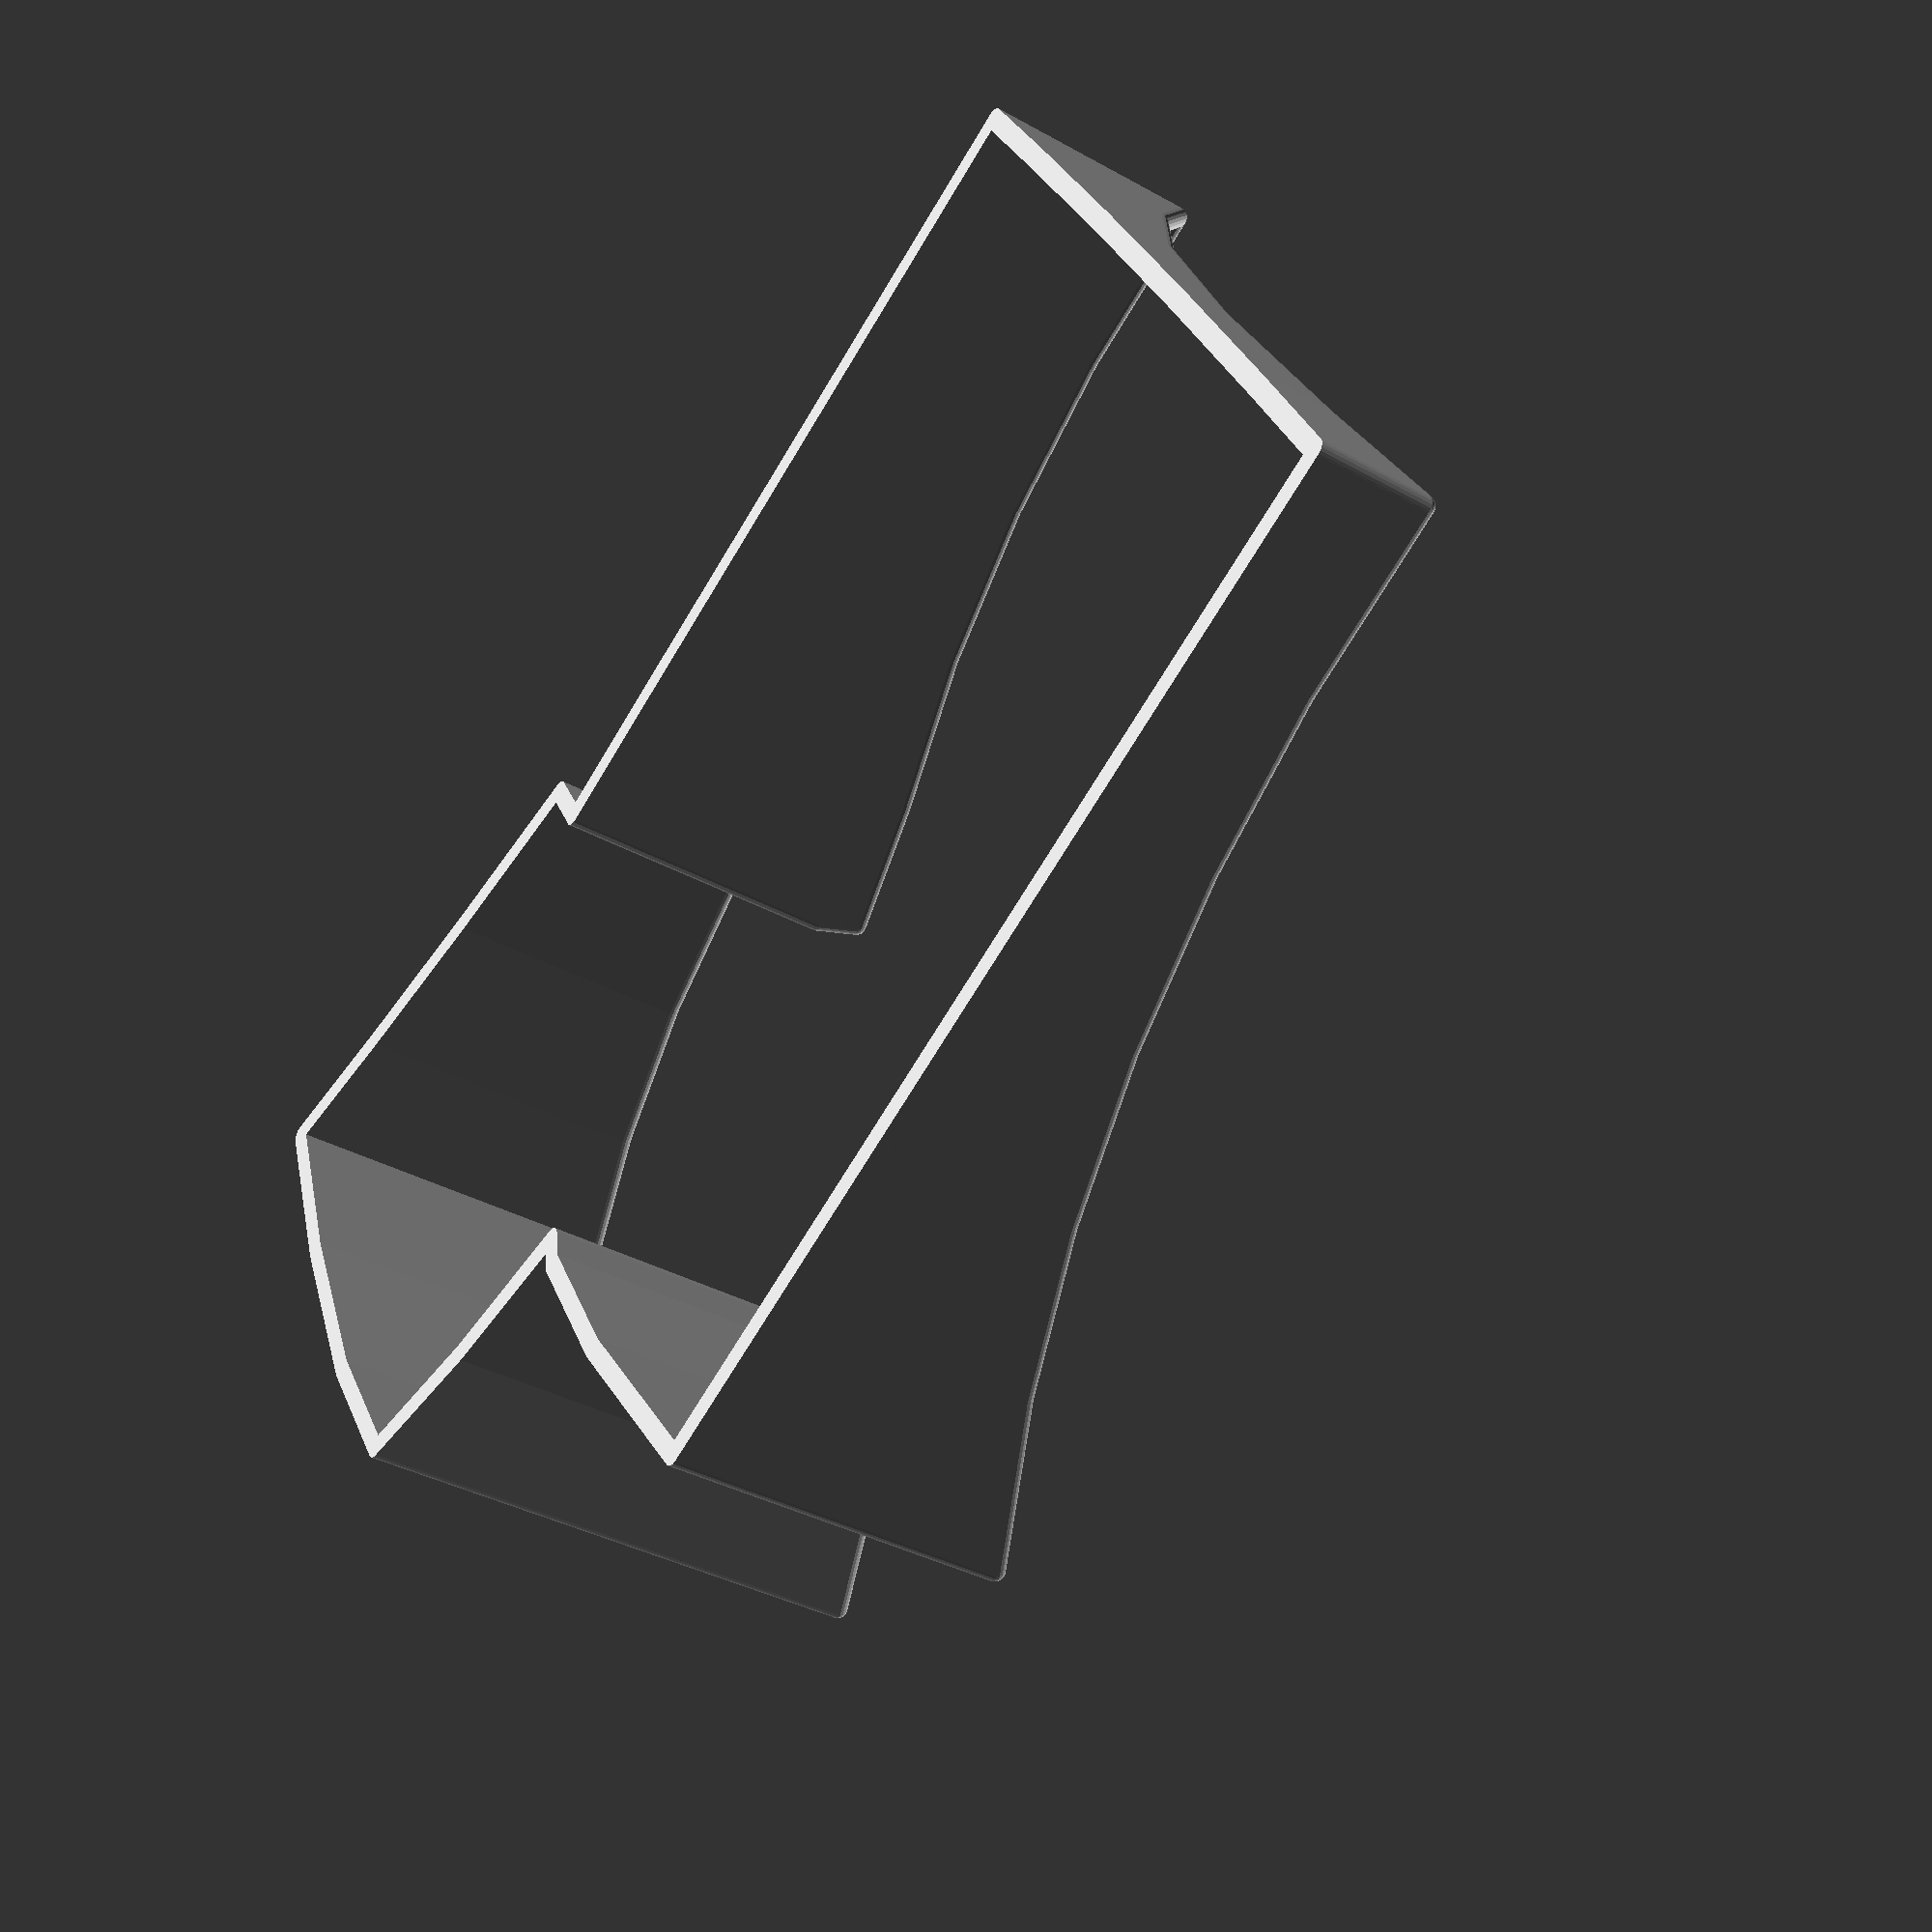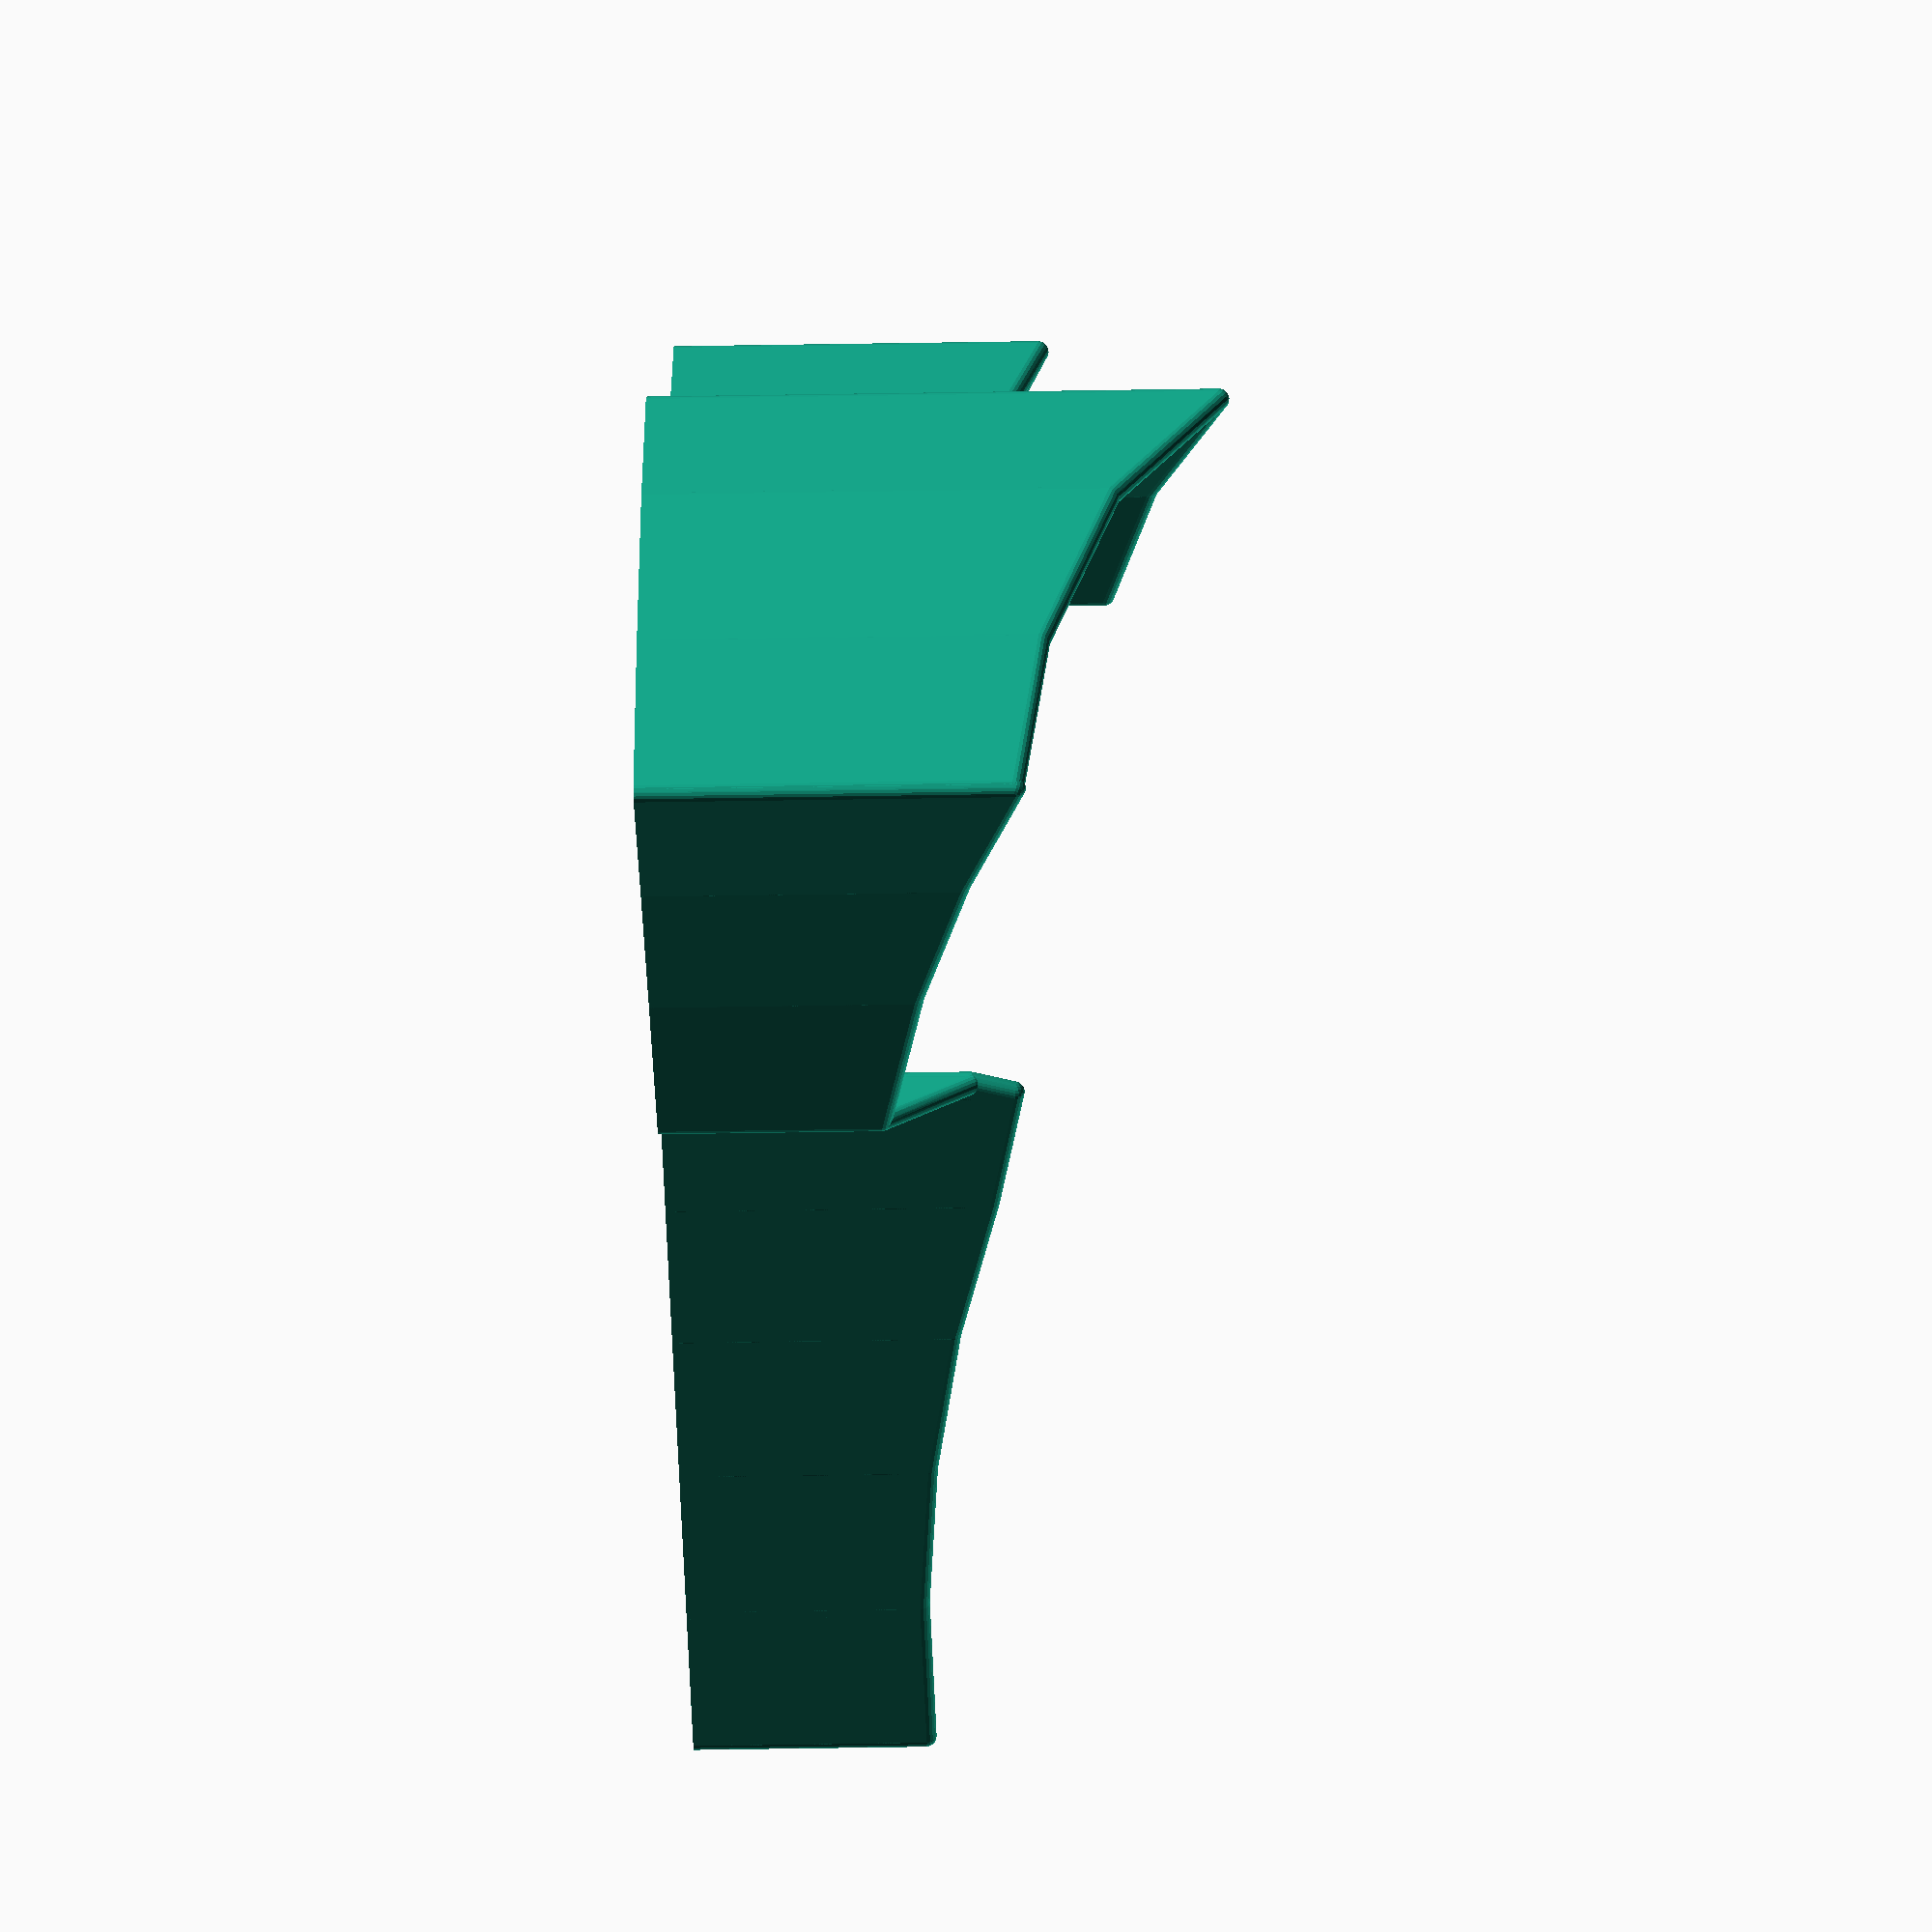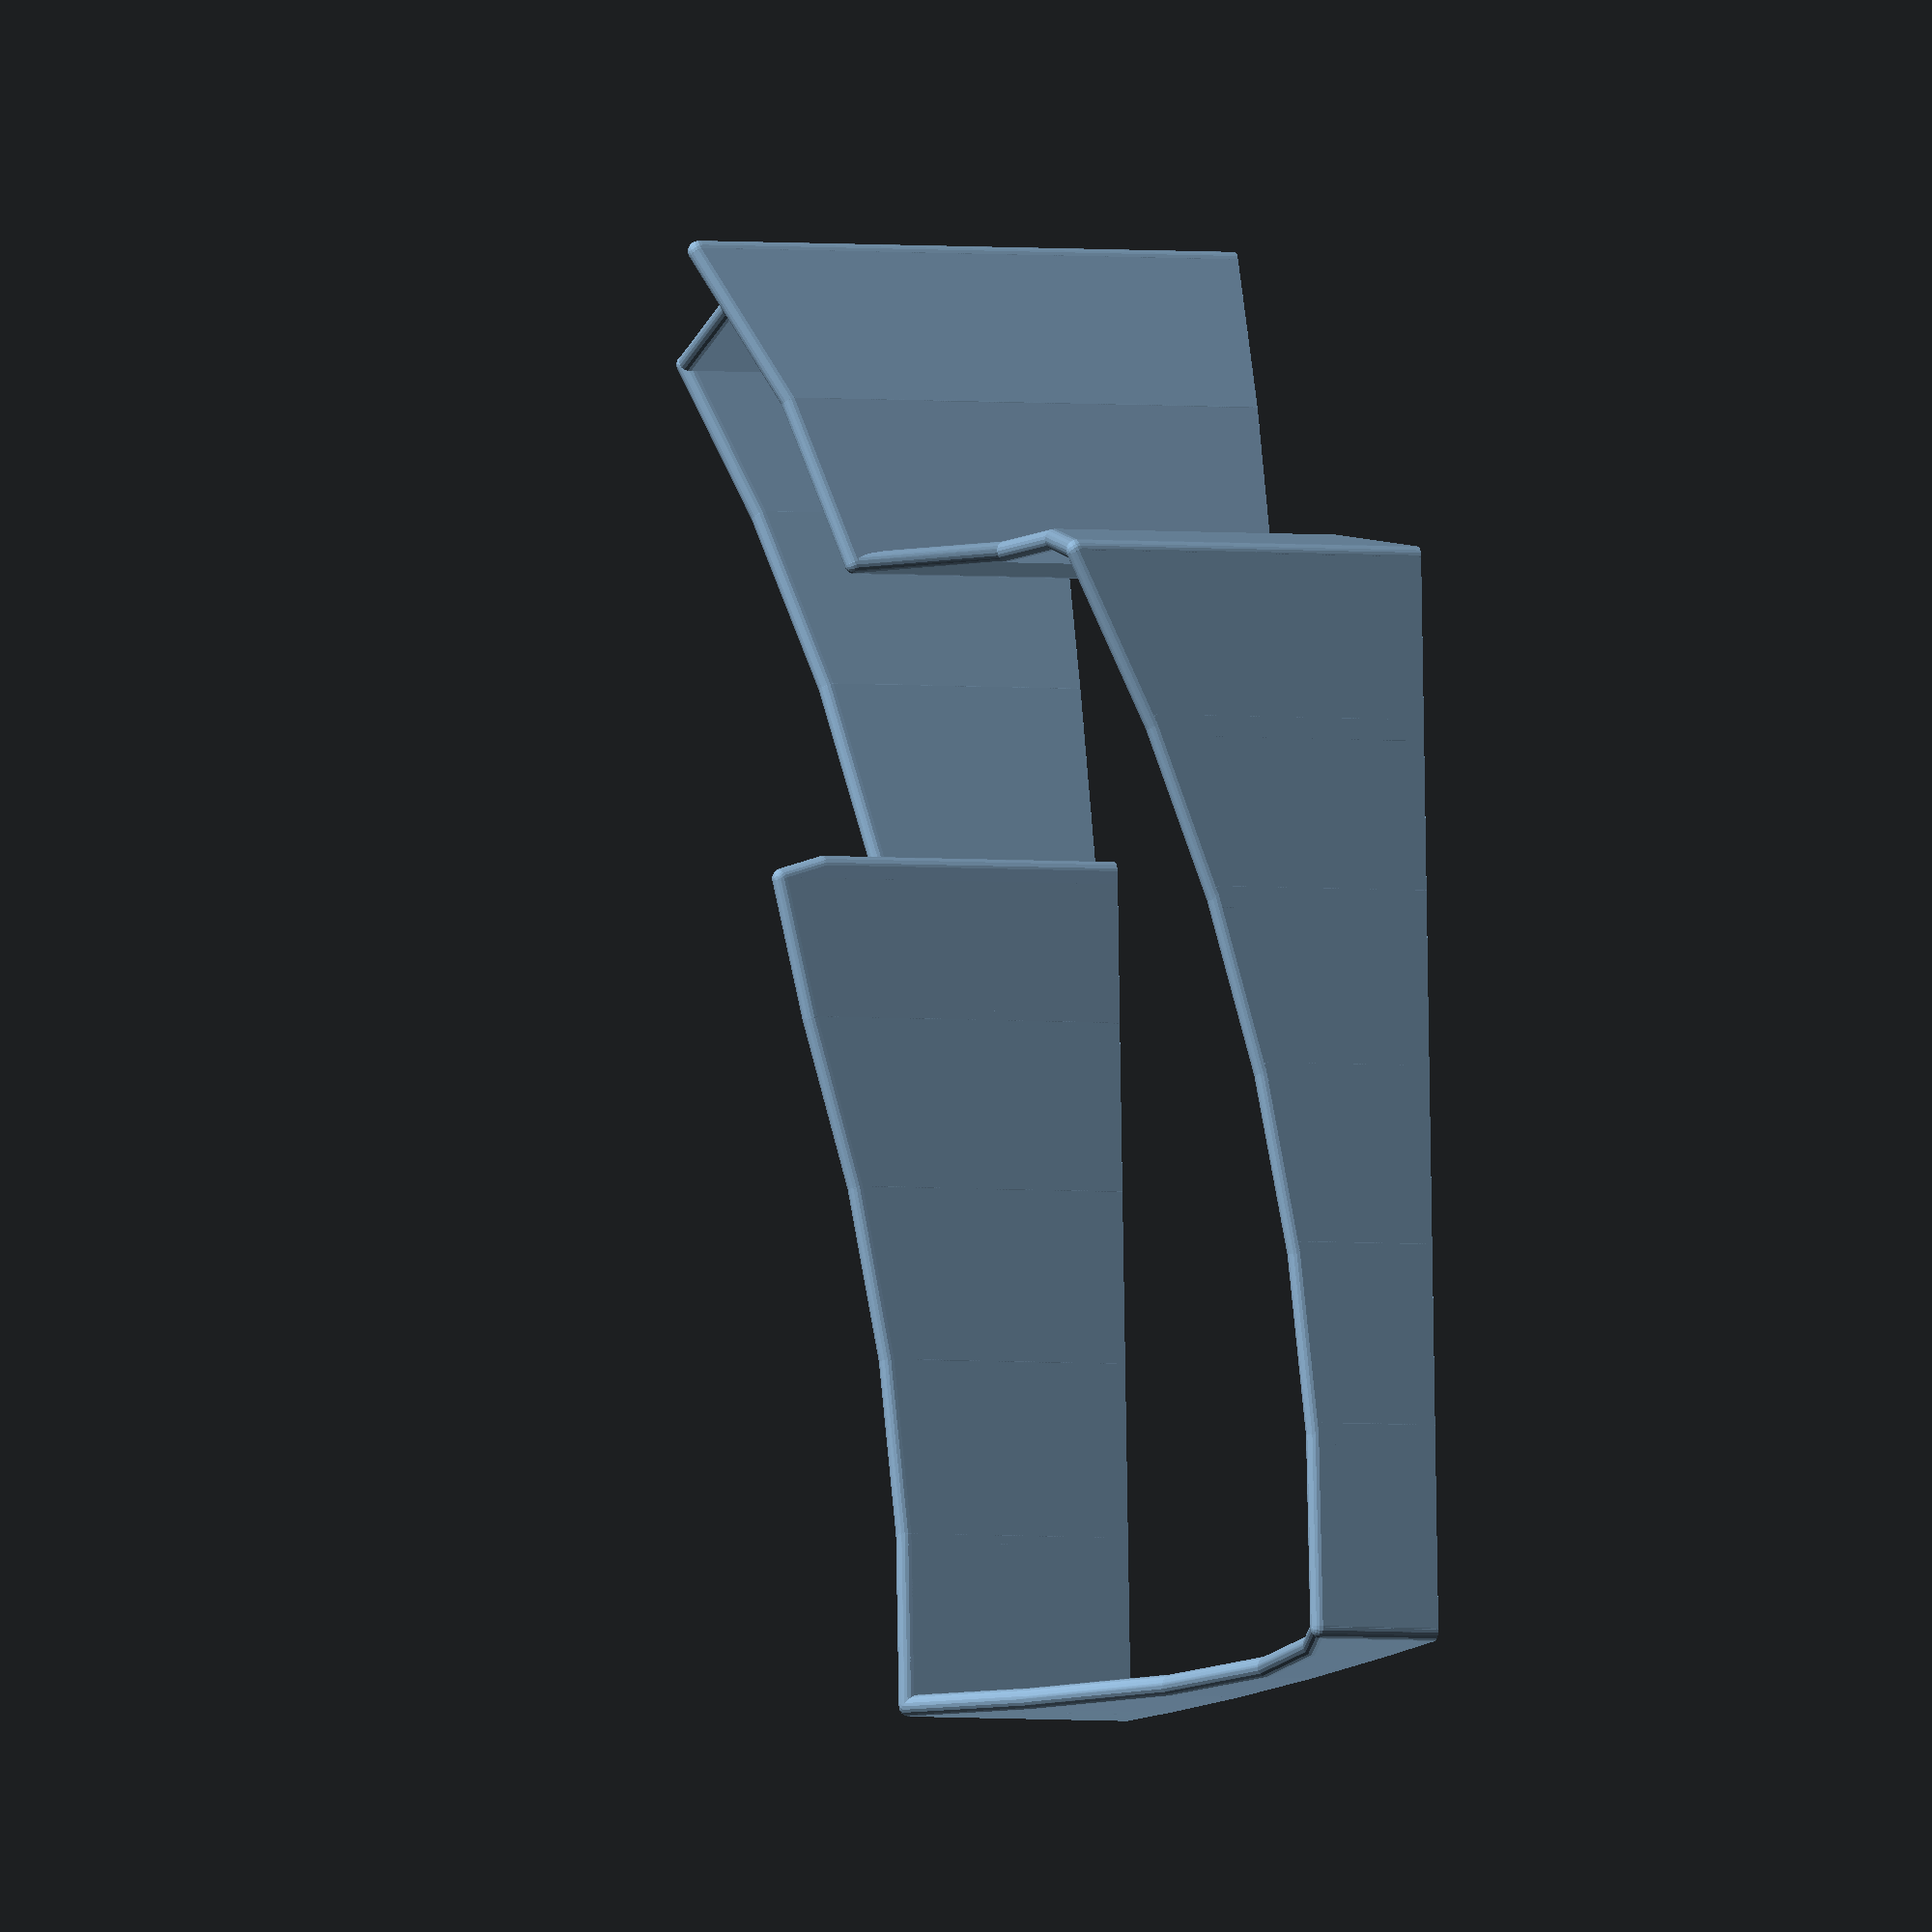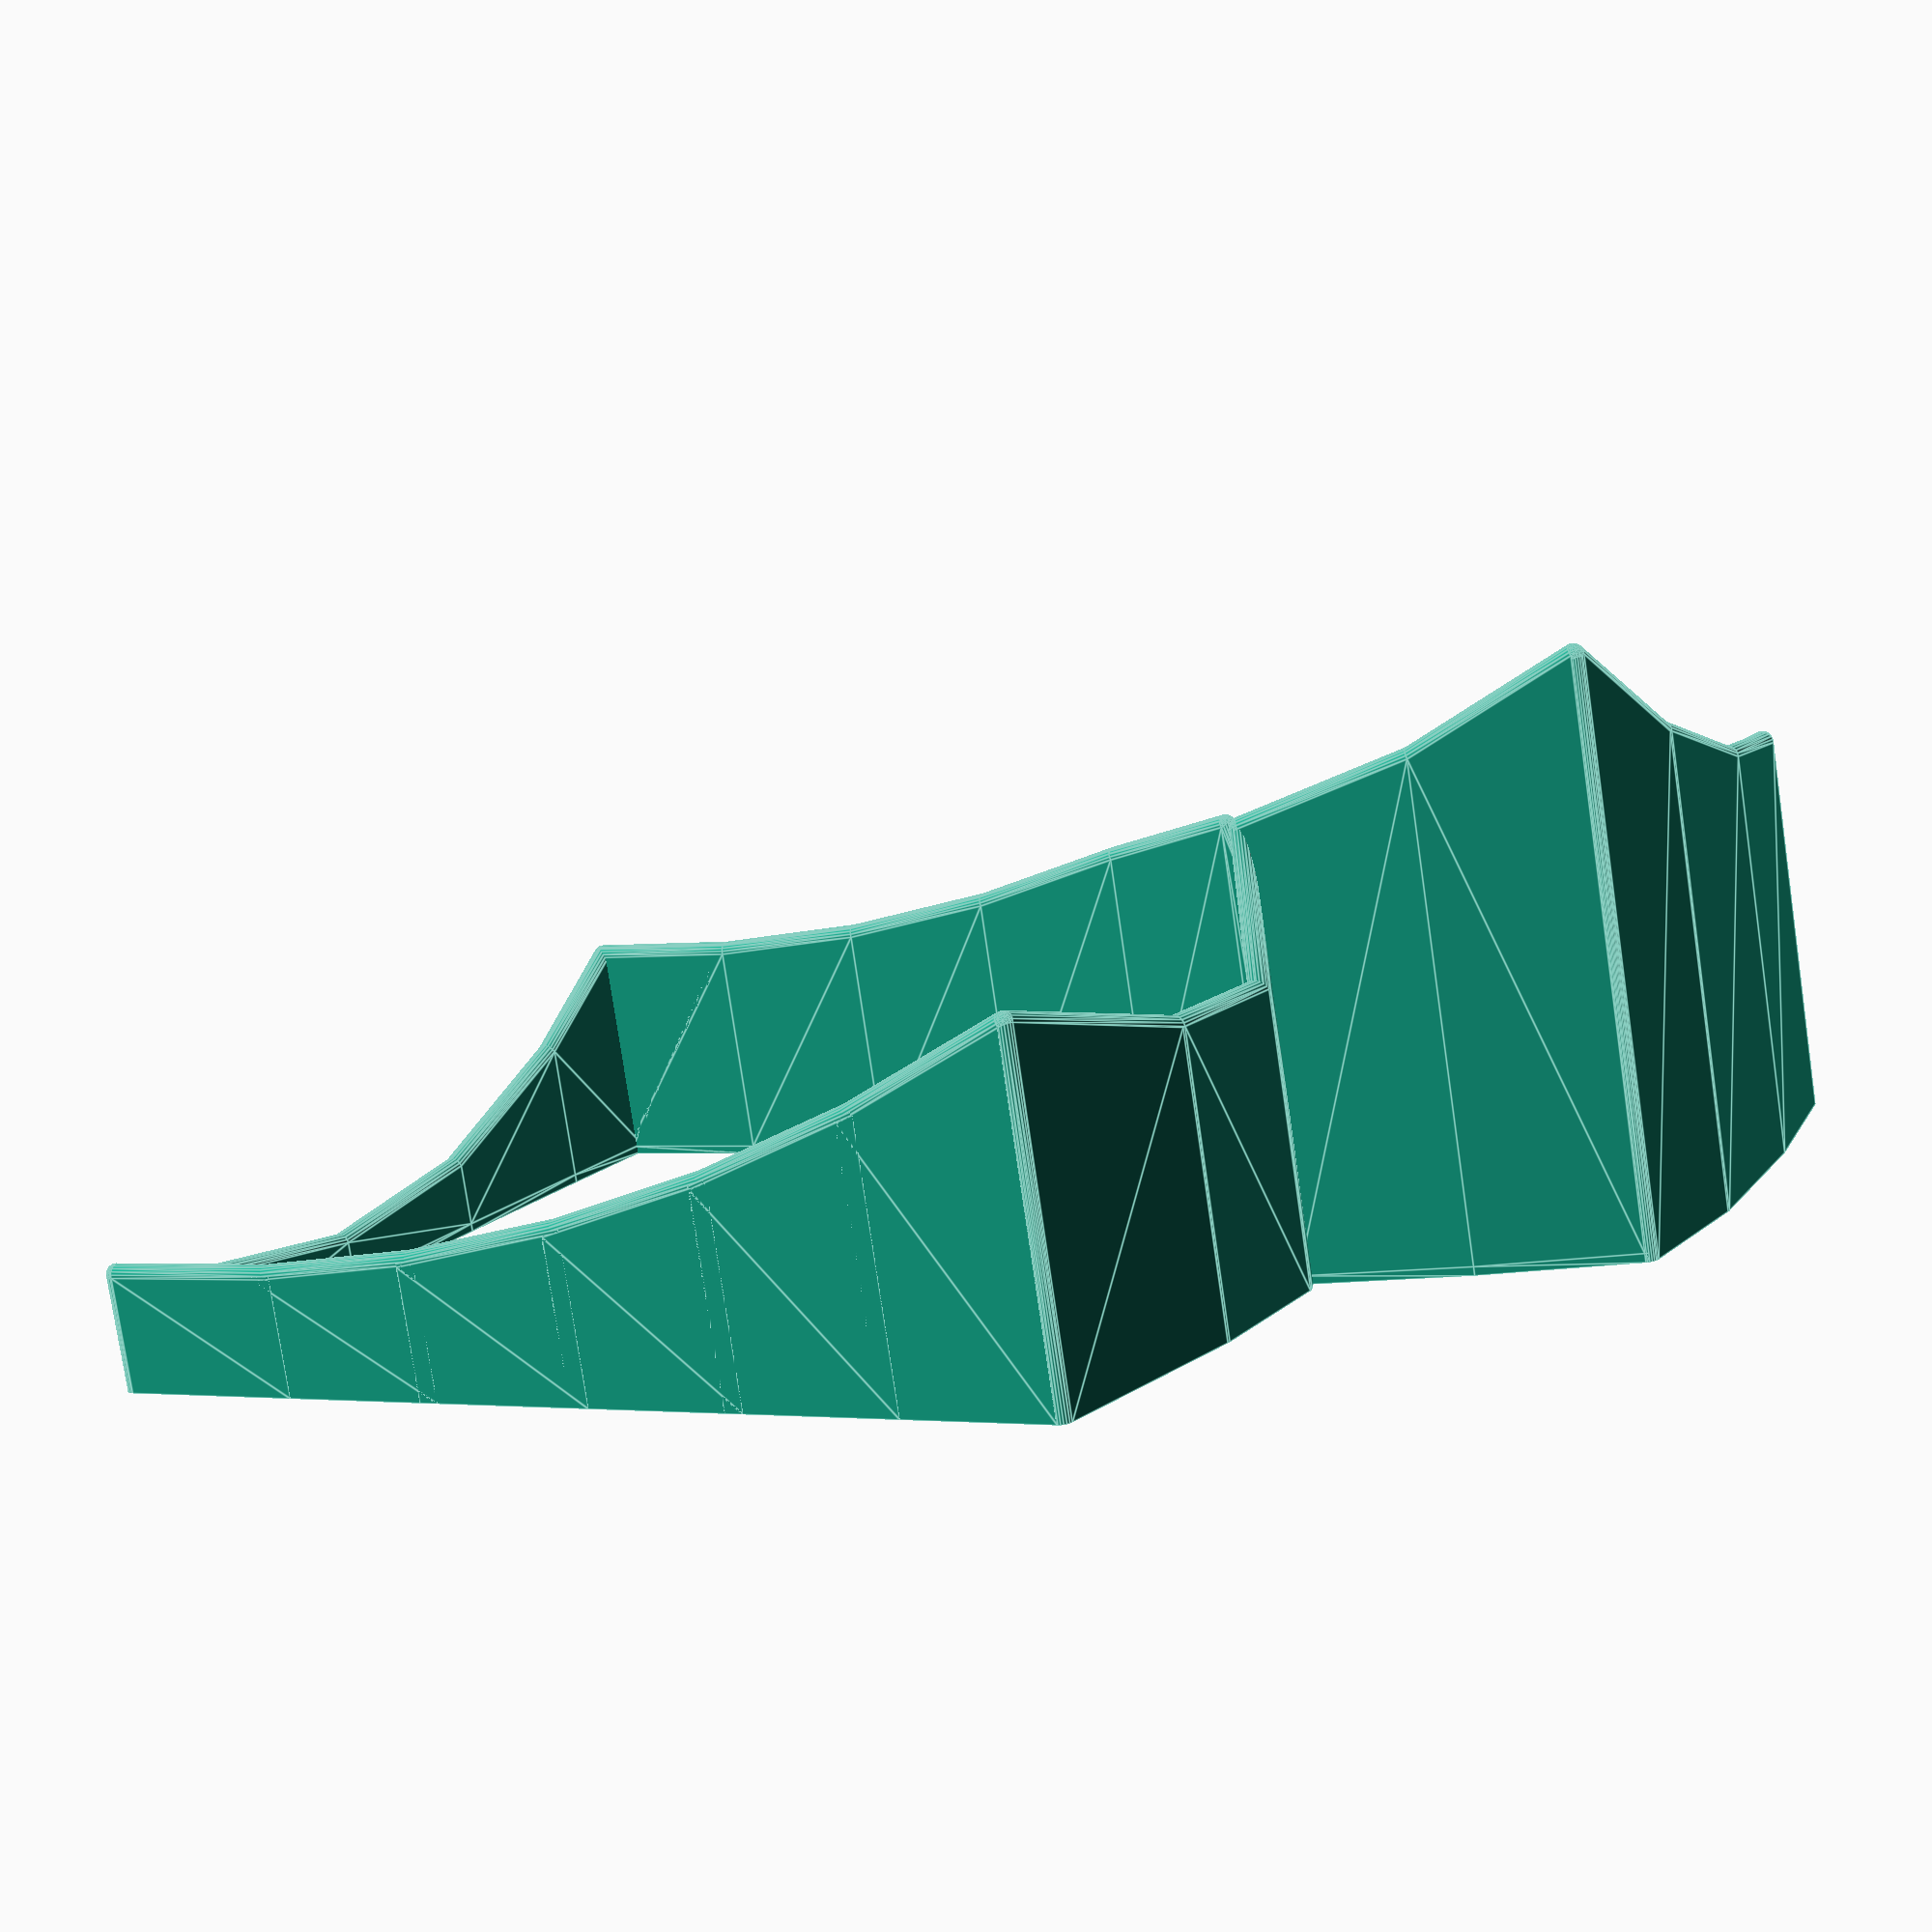
<openscad>
union () {
  union () {
    union () {
      union () {
        hull () {
          hull () {
            translate ([0, 0, 13]) {
              rotate (a=14.999999999999998, v=[0, 1, 0]) {
                translate ([0, -4.35, 5.64]) {
                  translate ([0, 0, 241.94387877597407]) {
                    rotate (a=2.5000000000000004, v=[0, 1, 0]) {
                      translate ([0, 0, -241.94387877597407]) {
                        translate ([0, 0, 84.31095110414394]) {
                          rotate (a=-33.3, v=[1, 0, 0]) {
                            translate ([0, 0, -84.31095110414394]) {
                              translate ([0, 1, 1]) {
                                translate ([0, -12.075, -6]) {
                                  sphere ($fn=20, r=1.2);
                                }
                              }
                            }
                          }
                        }
                      }
                    }
                  }
                }
              }
            }
            translate ([0, 0, 1/2]) {
              linear_extrude (height=1, twist=0.0, convexity=0, center=true){
                projection (cut = false) {
                  translate ([0, 0, 13]) {
                    rotate (a=14.999999999999998, v=[0, 1, 0]) {
                      translate ([0, -4.35, 5.64]) {
                        translate ([0, 0, 241.94387877597407]) {
                          rotate (a=2.5000000000000004, v=[0, 1, 0]) {
                            translate ([0, 0, -241.94387877597407]) {
                              translate ([0, 0, 84.31095110414394]) {
                                rotate (a=-33.3, v=[1, 0, 0]) {
                                  translate ([0, 0, -84.31095110414394]) {
                                    translate ([0, 1, 1]) {
                                      translate ([0, -12.075, -6]) {
                                        sphere ($fn=20, r=1.2);
                                      }
                                    }
                                  }
                                }
                              }
                            }
                          }
                        }
                      }
                    }
                  }
                }
              }
            }
          }
          hull () {
            translate ([0, 0, 13]) {
              rotate (a=14.999999999999998, v=[0, 1, 0]) {
                translate ([0, -4.35, 5.64]) {
                  translate ([0, 0, 241.94387877597407]) {
                    rotate (a=-2.5000000000000004, v=[0, 1, 0]) {
                      translate ([0, 0, -241.94387877597407]) {
                        translate ([0, 0, 84.31095110414394]) {
                          rotate (a=-33.3, v=[1, 0, 0]) {
                            translate ([0, 0, -84.31095110414394]) {
                              translate ([0, 1, 1]) {
                                translate ([0, -12.075, -6]) {
                                  sphere ($fn=20, r=1.2);
                                }
                              }
                            }
                          }
                        }
                      }
                    }
                  }
                }
              }
            }
            translate ([0, 0, 1/2]) {
              linear_extrude (height=1, twist=0.0, convexity=0, center=true){
                projection (cut = false) {
                  translate ([0, 0, 13]) {
                    rotate (a=14.999999999999998, v=[0, 1, 0]) {
                      translate ([0, -4.35, 5.64]) {
                        translate ([0, 0, 241.94387877597407]) {
                          rotate (a=-2.5000000000000004, v=[0, 1, 0]) {
                            translate ([0, 0, -241.94387877597407]) {
                              translate ([0, 0, 84.31095110414394]) {
                                rotate (a=-33.3, v=[1, 0, 0]) {
                                  translate ([0, 0, -84.31095110414394]) {
                                    translate ([0, 1, 1]) {
                                      translate ([0, -12.075, -6]) {
                                        sphere ($fn=20, r=1.2);
                                      }
                                    }
                                  }
                                }
                              }
                            }
                          }
                        }
                      }
                    }
                  }
                }
              }
            }
          }
        }
        hull () {
          hull () {
            translate ([0, 0, 13]) {
              rotate (a=14.999999999999998, v=[0, 1, 0]) {
                translate ([0, -4.35, 5.64]) {
                  translate ([0, 0, 241.94387877597407]) {
                    rotate (a=2.5000000000000004, v=[0, 1, 0]) {
                      translate ([0, 0, -241.94387877597407]) {
                        translate ([0, 0, 84.31095110414394]) {
                          rotate (a=-33.3, v=[1, 0, 0]) {
                            translate ([0, 0, -84.31095110414394]) {
                              translate ([0, 1, 1]) {
                                translate ([0, -12.075, -6]) {
                                  sphere ($fn=20, r=1.2);
                                }
                              }
                            }
                          }
                        }
                      }
                    }
                  }
                }
              }
            }
            translate ([0, 0, 1/2]) {
              linear_extrude (height=1, twist=0.0, convexity=0, center=true){
                projection (cut = false) {
                  translate ([0, 0, 13]) {
                    rotate (a=14.999999999999998, v=[0, 1, 0]) {
                      translate ([0, -4.35, 5.64]) {
                        translate ([0, 0, 241.94387877597407]) {
                          rotate (a=2.5000000000000004, v=[0, 1, 0]) {
                            translate ([0, 0, -241.94387877597407]) {
                              translate ([0, 0, 84.31095110414394]) {
                                rotate (a=-33.3, v=[1, 0, 0]) {
                                  translate ([0, 0, -84.31095110414394]) {
                                    translate ([0, 1, 1]) {
                                      translate ([0, -12.075, -6]) {
                                        sphere ($fn=20, r=1.2);
                                      }
                                    }
                                  }
                                }
                              }
                            }
                          }
                        }
                      }
                    }
                  }
                }
              }
            }
          }
        }
      }
      union () {
        hull () {
          hull () {
            translate ([0, 0, 13]) {
              rotate (a=14.999999999999998, v=[0, 1, 0]) {
                translate ([0, -4.35, 5.64]) {
                  translate ([0, 0, 241.94387877597407]) {
                    rotate (a=-2.5000000000000004, v=[0, 1, 0]) {
                      translate ([0, 0, -241.94387877597407]) {
                        translate ([0, 0, 84.31095110414394]) {
                          rotate (a=-33.3, v=[1, 0, 0]) {
                            translate ([0, 0, -84.31095110414394]) {
                              translate ([0, 1, 1]) {
                                translate ([0, -12.075, -6]) {
                                  sphere ($fn=20, r=1.2);
                                }
                              }
                            }
                          }
                        }
                      }
                    }
                  }
                }
              }
            }
            translate ([0, 0, 1/2]) {
              linear_extrude (height=1, twist=0.0, convexity=0, center=true){
                projection (cut = false) {
                  translate ([0, 0, 13]) {
                    rotate (a=14.999999999999998, v=[0, 1, 0]) {
                      translate ([0, -4.35, 5.64]) {
                        translate ([0, 0, 241.94387877597407]) {
                          rotate (a=-2.5000000000000004, v=[0, 1, 0]) {
                            translate ([0, 0, -241.94387877597407]) {
                              translate ([0, 0, 84.31095110414394]) {
                                rotate (a=-33.3, v=[1, 0, 0]) {
                                  translate ([0, 0, -84.31095110414394]) {
                                    translate ([0, 1, 1]) {
                                      translate ([0, -12.075, -6]) {
                                        sphere ($fn=20, r=1.2);
                                      }
                                    }
                                  }
                                }
                              }
                            }
                          }
                        }
                      }
                    }
                  }
                }
              }
            }
          }
          hull () {
            translate ([0, 0, 13]) {
              rotate (a=14.999999999999998, v=[0, 1, 0]) {
                translate ([0, -4.35, 5.64]) {
                  translate ([0, 0, 241.94387877597407]) {
                    rotate (a=-7.500000000000001, v=[0, 1, 0]) {
                      translate ([0, 0, -241.94387877597407]) {
                        translate ([0, 0, 84.31095110414394]) {
                          rotate (a=-33.3, v=[1, 0, 0]) {
                            translate ([0, 0, -84.31095110414394]) {
                              translate ([0, 1, 1]) {
                                translate ([0, -12.075, -6]) {
                                  sphere ($fn=20, r=1.2);
                                }
                              }
                            }
                          }
                        }
                      }
                    }
                  }
                }
              }
            }
            translate ([0, 0, 1/2]) {
              linear_extrude (height=1, twist=0.0, convexity=0, center=true){
                projection (cut = false) {
                  translate ([0, 0, 13]) {
                    rotate (a=14.999999999999998, v=[0, 1, 0]) {
                      translate ([0, -4.35, 5.64]) {
                        translate ([0, 0, 241.94387877597407]) {
                          rotate (a=-7.500000000000001, v=[0, 1, 0]) {
                            translate ([0, 0, -241.94387877597407]) {
                              translate ([0, 0, 84.31095110414394]) {
                                rotate (a=-33.3, v=[1, 0, 0]) {
                                  translate ([0, 0, -84.31095110414394]) {
                                    translate ([0, 1, 1]) {
                                      translate ([0, -12.075, -6]) {
                                        sphere ($fn=20, r=1.2);
                                      }
                                    }
                                  }
                                }
                              }
                            }
                          }
                        }
                      }
                    }
                  }
                }
              }
            }
          }
        }
        hull () {
          hull () {
            translate ([0, 0, 13]) {
              rotate (a=14.999999999999998, v=[0, 1, 0]) {
                translate ([0, -4.35, 5.64]) {
                  translate ([0, 0, 241.94387877597407]) {
                    rotate (a=-2.5000000000000004, v=[0, 1, 0]) {
                      translate ([0, 0, -241.94387877597407]) {
                        translate ([0, 0, 84.31095110414394]) {
                          rotate (a=-33.3, v=[1, 0, 0]) {
                            translate ([0, 0, -84.31095110414394]) {
                              translate ([0, 1, 1]) {
                                translate ([0, -12.075, -6]) {
                                  sphere ($fn=20, r=1.2);
                                }
                              }
                            }
                          }
                        }
                      }
                    }
                  }
                }
              }
            }
            translate ([0, 0, 1/2]) {
              linear_extrude (height=1, twist=0.0, convexity=0, center=true){
                projection (cut = false) {
                  translate ([0, 0, 13]) {
                    rotate (a=14.999999999999998, v=[0, 1, 0]) {
                      translate ([0, -4.35, 5.64]) {
                        translate ([0, 0, 241.94387877597407]) {
                          rotate (a=-2.5000000000000004, v=[0, 1, 0]) {
                            translate ([0, 0, -241.94387877597407]) {
                              translate ([0, 0, 84.31095110414394]) {
                                rotate (a=-33.3, v=[1, 0, 0]) {
                                  translate ([0, 0, -84.31095110414394]) {
                                    translate ([0, 1, 1]) {
                                      translate ([0, -12.075, -6]) {
                                        sphere ($fn=20, r=1.2);
                                      }
                                    }
                                  }
                                }
                              }
                            }
                          }
                        }
                      }
                    }
                  }
                }
              }
            }
          }
        }
      }
      union () {
        hull () {
          hull () {
            translate ([0, 0, 13]) {
              rotate (a=14.999999999999998, v=[0, 1, 0]) {
                translate ([0, -4.35, 5.64]) {
                  translate ([0, 0, 241.94387877597407]) {
                    rotate (a=-7.500000000000001, v=[0, 1, 0]) {
                      translate ([0, 0, -241.94387877597407]) {
                        translate ([0, 0, 84.31095110414394]) {
                          rotate (a=-33.3, v=[1, 0, 0]) {
                            translate ([0, 0, -84.31095110414394]) {
                              translate ([0, 1, 1]) {
                                translate ([0, -12.075, -6]) {
                                  sphere ($fn=20, r=1.2);
                                }
                              }
                            }
                          }
                        }
                      }
                    }
                  }
                }
              }
            }
            translate ([0, 0, 1/2]) {
              linear_extrude (height=1, twist=0.0, convexity=0, center=true){
                projection (cut = false) {
                  translate ([0, 0, 13]) {
                    rotate (a=14.999999999999998, v=[0, 1, 0]) {
                      translate ([0, -4.35, 5.64]) {
                        translate ([0, 0, 241.94387877597407]) {
                          rotate (a=-7.500000000000001, v=[0, 1, 0]) {
                            translate ([0, 0, -241.94387877597407]) {
                              translate ([0, 0, 84.31095110414394]) {
                                rotate (a=-33.3, v=[1, 0, 0]) {
                                  translate ([0, 0, -84.31095110414394]) {
                                    translate ([0, 1, 1]) {
                                      translate ([0, -12.075, -6]) {
                                        sphere ($fn=20, r=1.2);
                                      }
                                    }
                                  }
                                }
                              }
                            }
                          }
                        }
                      }
                    }
                  }
                }
              }
            }
          }
          hull () {
            translate ([0, 0, 13]) {
              rotate (a=14.999999999999998, v=[0, 1, 0]) {
                translate ([0, -4.35, 5.64]) {
                  translate ([0, 0, 241.94387877597407]) {
                    rotate (a=-12.500000000000004, v=[0, 1, 0]) {
                      translate ([0, 0, -241.94387877597407]) {
                        translate ([0, 0, 84.31095110414394]) {
                          rotate (a=-33.3, v=[1, 0, 0]) {
                            translate ([0, 0, -84.31095110414394]) {
                              translate ([0, 1, 1]) {
                                translate ([0, -12.075, -6]) {
                                  sphere ($fn=20, r=1.2);
                                }
                              }
                            }
                          }
                        }
                      }
                    }
                  }
                }
              }
            }
            translate ([0, 0, 1/2]) {
              linear_extrude (height=1, twist=0.0, convexity=0, center=true){
                projection (cut = false) {
                  translate ([0, 0, 13]) {
                    rotate (a=14.999999999999998, v=[0, 1, 0]) {
                      translate ([0, -4.35, 5.64]) {
                        translate ([0, 0, 241.94387877597407]) {
                          rotate (a=-12.500000000000004, v=[0, 1, 0]) {
                            translate ([0, 0, -241.94387877597407]) {
                              translate ([0, 0, 84.31095110414394]) {
                                rotate (a=-33.3, v=[1, 0, 0]) {
                                  translate ([0, 0, -84.31095110414394]) {
                                    translate ([0, 1, 1]) {
                                      translate ([0, -12.075, -6]) {
                                        sphere ($fn=20, r=1.2);
                                      }
                                    }
                                  }
                                }
                              }
                            }
                          }
                        }
                      }
                    }
                  }
                }
              }
            }
          }
        }
        hull () {
          hull () {
            translate ([0, 0, 13]) {
              rotate (a=14.999999999999998, v=[0, 1, 0]) {
                translate ([0, -4.35, 5.64]) {
                  translate ([0, 0, 241.94387877597407]) {
                    rotate (a=-7.500000000000001, v=[0, 1, 0]) {
                      translate ([0, 0, -241.94387877597407]) {
                        translate ([0, 0, 84.31095110414394]) {
                          rotate (a=-33.3, v=[1, 0, 0]) {
                            translate ([0, 0, -84.31095110414394]) {
                              translate ([0, 1, 1]) {
                                translate ([0, -12.075, -6]) {
                                  sphere ($fn=20, r=1.2);
                                }
                              }
                            }
                          }
                        }
                      }
                    }
                  }
                }
              }
            }
            translate ([0, 0, 1/2]) {
              linear_extrude (height=1, twist=0.0, convexity=0, center=true){
                projection (cut = false) {
                  translate ([0, 0, 13]) {
                    rotate (a=14.999999999999998, v=[0, 1, 0]) {
                      translate ([0, -4.35, 5.64]) {
                        translate ([0, 0, 241.94387877597407]) {
                          rotate (a=-7.500000000000001, v=[0, 1, 0]) {
                            translate ([0, 0, -241.94387877597407]) {
                              translate ([0, 0, 84.31095110414394]) {
                                rotate (a=-33.3, v=[1, 0, 0]) {
                                  translate ([0, 0, -84.31095110414394]) {
                                    translate ([0, 1, 1]) {
                                      translate ([0, -12.075, -6]) {
                                        sphere ($fn=20, r=1.2);
                                      }
                                    }
                                  }
                                }
                              }
                            }
                          }
                        }
                      }
                    }
                  }
                }
              }
            }
          }
        }
      }
      hull () {
        hull () {
          translate ([0, 0, 13]) {
            rotate (a=14.999999999999998, v=[0, 1, 0]) {
              translate ([0, -4.35, 5.64]) {
                translate ([0, 0, 241.94387877597407]) {
                  rotate (a=-17.250000000000004, v=[0, 1, 0]) {
                    translate ([0, 0, -241.94387877597407]) {
                      translate ([0, 0, 84.31095110414394]) {
                        rotate (a=-33.3, v=[1, 0, 0]) {
                          translate ([0, 0, -84.31095110414394]) {
                            translate ([0, 1, 1]) {
                              translate ([0, -12.075, -6]) {
                                sphere ($fn=20, r=1.2);
                              }
                            }
                          }
                        }
                      }
                    }
                  }
                }
              }
            }
          }
          translate ([0, 0, 1/2]) {
            linear_extrude (height=1, twist=0.0, convexity=0, center=true){
              projection (cut = false) {
                translate ([0, 0, 13]) {
                  rotate (a=14.999999999999998, v=[0, 1, 0]) {
                    translate ([0, -4.35, 5.64]) {
                      translate ([0, 0, 241.94387877597407]) {
                        rotate (a=-17.250000000000004, v=[0, 1, 0]) {
                          translate ([0, 0, -241.94387877597407]) {
                            translate ([0, 0, 84.31095110414394]) {
                              rotate (a=-33.3, v=[1, 0, 0]) {
                                translate ([0, 0, -84.31095110414394]) {
                                  translate ([0, 1, 1]) {
                                    translate ([0, -12.075, -6]) {
                                      sphere ($fn=20, r=1.2);
                                    }
                                  }
                                }
                              }
                            }
                          }
                        }
                      }
                    }
                  }
                }
              }
            }
          }
        }
        hull () {
          hull () {
            translate ([0, 0, 13]) {
              rotate (a=14.999999999999998, v=[0, 1, 0]) {
                translate ([0, -4.35, 5.64]) {
                  translate ([0, 0, 241.94387877597407]) {
                    rotate (a=-12.75, v=[0, 1, 0]) {
                      translate ([0, 0, -241.94387877597407]) {
                        translate ([0, 0, 84.31095110414394]) {
                          rotate (a=-33.3, v=[1, 0, 0]) {
                            translate ([0, 0, -84.31095110414394]) {
                              translate ([0, 1, 1]) {
                                translate ([0, -12.075, -6]) {
                                  sphere ($fn=20, r=1.2);
                                }
                              }
                            }
                          }
                        }
                      }
                    }
                  }
                }
              }
            }
            translate ([0, 0, 1/2]) {
              linear_extrude (height=1, twist=0.0, convexity=0, center=true){
                projection (cut = false) {
                  translate ([0, 0, 13]) {
                    rotate (a=14.999999999999998, v=[0, 1, 0]) {
                      translate ([0, -4.35, 5.64]) {
                        translate ([0, 0, 241.94387877597407]) {
                          rotate (a=-12.75, v=[0, 1, 0]) {
                            translate ([0, 0, -241.94387877597407]) {
                              translate ([0, 0, 84.31095110414394]) {
                                rotate (a=-33.3, v=[1, 0, 0]) {
                                  translate ([0, 0, -84.31095110414394]) {
                                    translate ([0, 1, 1]) {
                                      translate ([0, -12.075, -6]) {
                                        sphere ($fn=20, r=1.2);
                                      }
                                    }
                                  }
                                }
                              }
                            }
                          }
                        }
                      }
                    }
                  }
                }
              }
            }
          }
          translate ([0, 0, 1/2]) {
            linear_extrude (height=1, twist=0.0, convexity=0, center=true){
              projection (cut = false) {
                hull () {
                  translate ([0, 0, 13]) {
                    rotate (a=14.999999999999998, v=[0, 1, 0]) {
                      translate ([0, -4.35, 5.64]) {
                        translate ([0, 0, 241.94387877597407]) {
                          rotate (a=-12.75, v=[0, 1, 0]) {
                            translate ([0, 0, -241.94387877597407]) {
                              translate ([0, 0, 84.31095110414394]) {
                                rotate (a=-33.3, v=[1, 0, 0]) {
                                  translate ([0, 0, -84.31095110414394]) {
                                    translate ([0, 1, 1]) {
                                      translate ([0, -12.075, -6]) {
                                        sphere ($fn=20, r=1.2);
                                      }
                                    }
                                  }
                                }
                              }
                            }
                          }
                        }
                      }
                    }
                  }
                  translate ([0, 0, 1/2]) {
                    linear_extrude (height=1, twist=0.0, convexity=0, center=true){
                      projection (cut = false) {
                        translate ([0, 0, 13]) {
                          rotate (a=14.999999999999998, v=[0, 1, 0]) {
                            translate ([0, -4.35, 5.64]) {
                              translate ([0, 0, 241.94387877597407]) {
                                rotate (a=-12.75, v=[0, 1, 0]) {
                                  translate ([0, 0, -241.94387877597407]) {
                                    translate ([0, 0, 84.31095110414394]) {
                                      rotate (a=-33.3, v=[1, 0, 0]) {
                                        translate ([0, 0, -84.31095110414394]) {
                                          translate ([0, 1, 1]) {
                                            translate ([0, -12.075, -6]) {
                                              sphere ($fn=20, r=1.2);
                                            }
                                          }
                                        }
                                      }
                                    }
                                  }
                                }
                              }
                            }
                          }
                        }
                      }
                    }
                  }
                }
              }
            }
          }
        }
      }
      hull () {
        hull () {
          translate ([0, 0, 13]) {
            rotate (a=14.999999999999998, v=[0, 1, 0]) {
              translate ([0, -4.35, 5.64]) {
                translate ([0, 0, 241.94387877597407]) {
                  rotate (a=-12.500000000000004, v=[0, 1, 0]) {
                    translate ([0, 0, -241.94387877597407]) {
                      translate ([0, 0, 84.31095110414394]) {
                        rotate (a=-33.3, v=[1, 0, 0]) {
                          translate ([0, 0, -84.31095110414394]) {
                            translate ([0, 1, 1]) {
                              translate ([0, -12.075, -6]) {
                                sphere ($fn=20, r=1.2);
                              }
                            }
                          }
                        }
                      }
                    }
                  }
                }
              }
            }
          }
          translate ([0, 0, 1/2]) {
            linear_extrude (height=1, twist=0.0, convexity=0, center=true){
              projection (cut = false) {
                translate ([0, 0, 13]) {
                  rotate (a=14.999999999999998, v=[0, 1, 0]) {
                    translate ([0, -4.35, 5.64]) {
                      translate ([0, 0, 241.94387877597407]) {
                        rotate (a=-12.500000000000004, v=[0, 1, 0]) {
                          translate ([0, 0, -241.94387877597407]) {
                            translate ([0, 0, 84.31095110414394]) {
                              rotate (a=-33.3, v=[1, 0, 0]) {
                                translate ([0, 0, -84.31095110414394]) {
                                  translate ([0, 1, 1]) {
                                    translate ([0, -12.075, -6]) {
                                      sphere ($fn=20, r=1.2);
                                    }
                                  }
                                }
                              }
                            }
                          }
                        }
                      }
                    }
                  }
                }
              }
            }
          }
        }
        hull () {
          translate ([0, 0, 13]) {
            rotate (a=14.999999999999998, v=[0, 1, 0]) {
              translate ([0, -4.35, 5.64]) {
                translate ([0, 0, 241.94387877597407]) {
                  rotate (a=-17.400000000000006, v=[0, 1, 0]) {
                    translate ([0, 0, -241.94387877597407]) {
                      translate ([0, 0, 84.31095110414394]) {
                        rotate (a=-33.3, v=[1, 0, 0]) {
                          translate ([0, 0, -84.31095110414394]) {
                            translate ([0, 1, 1]) {
                              translate ([0, -12.075, -6]) {
                                sphere ($fn=20, r=1.2);
                              }
                            }
                          }
                        }
                      }
                    }
                  }
                }
              }
            }
          }
          translate ([0, 0, 1/2]) {
            linear_extrude (height=1, twist=0.0, convexity=0, center=true){
              projection (cut = false) {
                translate ([0, 0, 13]) {
                  rotate (a=14.999999999999998, v=[0, 1, 0]) {
                    translate ([0, -4.35, 5.64]) {
                      translate ([0, 0, 241.94387877597407]) {
                        rotate (a=-17.400000000000006, v=[0, 1, 0]) {
                          translate ([0, 0, -241.94387877597407]) {
                            translate ([0, 0, 84.31095110414394]) {
                              rotate (a=-33.3, v=[1, 0, 0]) {
                                translate ([0, 0, -84.31095110414394]) {
                                  translate ([0, 1, 1]) {
                                    translate ([0, -12.075, -6]) {
                                      sphere ($fn=20, r=1.2);
                                    }
                                  }
                                }
                              }
                            }
                          }
                        }
                      }
                    }
                  }
                }
              }
            }
          }
        }
      }
      hull () {
        hull () {
          translate ([0, 0, 13]) {
            rotate (a=14.999999999999998, v=[0, 1, 0]) {
              translate ([0, -4.35, 5.64]) {
                translate ([0, 0, 241.94387877597407]) {
                  rotate (a=-17.650000000000002, v=[0, 1, 0]) {
                    translate ([0, 0, -241.94387877597407]) {
                      translate ([0, 0, 84.31095110414394]) {
                        rotate (a=14.999999999999998, v=[1, 0, 0]) {
                          translate ([0, 0, -84.31095110414394]) {
                            translate ([-1, 0, 1]) {
                              translate ([0, 0.75, -6]) {
                                sphere ($fn=20, r=1.2);
                              }
                            }
                          }
                        }
                      }
                    }
                  }
                }
              }
            }
          }
          translate ([0, 0, 1/2]) {
            linear_extrude (height=1, twist=0.0, convexity=0, center=true){
              projection (cut = false) {
                translate ([0, 0, 13]) {
                  rotate (a=14.999999999999998, v=[0, 1, 0]) {
                    translate ([0, -4.35, 5.64]) {
                      translate ([0, 0, 241.94387877597407]) {
                        rotate (a=-17.650000000000002, v=[0, 1, 0]) {
                          translate ([0, 0, -241.94387877597407]) {
                            translate ([0, 0, 84.31095110414394]) {
                              rotate (a=14.999999999999998, v=[1, 0, 0]) {
                                translate ([0, 0, -84.31095110414394]) {
                                  translate ([-1, 0, 1]) {
                                    translate ([0, 0.75, -6]) {
                                      sphere ($fn=20, r=1.2);
                                    }
                                  }
                                }
                              }
                            }
                          }
                        }
                      }
                    }
                  }
                }
              }
            }
          }
        }
      }
      hull () {
        hull () {
          translate ([0, 0, 13]) {
            rotate (a=14.999999999999998, v=[0, 1, 0]) {
              translate ([0, -4.35, 5.64]) {
                translate ([0, 0, 241.94387877597407]) {
                  rotate (a=-17.650000000000002, v=[0, 1, 0]) {
                    translate ([0, 0, -241.94387877597407]) {
                      translate ([0, 0, 84.31095110414394]) {
                        rotate (a=0.0, v=[1, 0, 0]) {
                          translate ([0, 0, -84.31095110414394]) {
                            translate ([-1, 0, 1]) {
                              translate ([0, 0.75, -6]) {
                                sphere ($fn=20, r=1.2);
                              }
                            }
                          }
                        }
                      }
                    }
                  }
                }
              }
            }
          }
          translate ([0, 0, 1/2]) {
            linear_extrude (height=1, twist=0.0, convexity=0, center=true){
              projection (cut = false) {
                translate ([0, 0, 13]) {
                  rotate (a=14.999999999999998, v=[0, 1, 0]) {
                    translate ([0, -4.35, 5.64]) {
                      translate ([0, 0, 241.94387877597407]) {
                        rotate (a=-17.650000000000002, v=[0, 1, 0]) {
                          translate ([0, 0, -241.94387877597407]) {
                            translate ([0, 0, 84.31095110414394]) {
                              rotate (a=0.0, v=[1, 0, 0]) {
                                translate ([0, 0, -84.31095110414394]) {
                                  translate ([-1, 0, 1]) {
                                    translate ([0, 0.75, -6]) {
                                      sphere ($fn=20, r=1.2);
                                    }
                                  }
                                }
                              }
                            }
                          }
                        }
                      }
                    }
                  }
                }
              }
            }
          }
        }
      }
      hull () {
        hull () {
          translate ([0, 0, 13]) {
            rotate (a=14.999999999999998, v=[0, 1, 0]) {
              translate ([0, -4.35, 5.64]) {
                translate ([0, 0, 241.94387877597407]) {
                  rotate (a=-17.650000000000002, v=[0, 1, 0]) {
                    translate ([0, 0, -241.94387877597407]) {
                      translate ([0, 0, 84.31095110414394]) {
                        rotate (a=-14.999999999999998, v=[1, 0, 0]) {
                          translate ([0, 0, -84.31095110414394]) {
                            translate ([-1, 0, 1]) {
                              translate ([0, 0.75, -6]) {
                                sphere ($fn=20, r=1.2);
                              }
                            }
                          }
                        }
                      }
                    }
                  }
                }
              }
            }
          }
          translate ([0, 0, 1/2]) {
            linear_extrude (height=1, twist=0.0, convexity=0, center=true){
              projection (cut = false) {
                translate ([0, 0, 13]) {
                  rotate (a=14.999999999999998, v=[0, 1, 0]) {
                    translate ([0, -4.35, 5.64]) {
                      translate ([0, 0, 241.94387877597407]) {
                        rotate (a=-17.650000000000002, v=[0, 1, 0]) {
                          translate ([0, 0, -241.94387877597407]) {
                            translate ([0, 0, 84.31095110414394]) {
                              rotate (a=-14.999999999999998, v=[1, 0, 0]) {
                                translate ([0, 0, -84.31095110414394]) {
                                  translate ([-1, 0, 1]) {
                                    translate ([0, 0.75, -6]) {
                                      sphere ($fn=20, r=1.2);
                                    }
                                  }
                                }
                              }
                            }
                          }
                        }
                      }
                    }
                  }
                }
              }
            }
          }
        }
      }
      hull () {
        hull () {
          translate ([0, 0, 13]) {
            rotate (a=14.999999999999998, v=[0, 1, 0]) {
              translate ([0, -4.35, 5.64]) {
                translate ([0, 0, 241.94387877597407]) {
                  rotate (a=-17.650000000000002, v=[0, 1, 0]) {
                    translate ([0, 0, -241.94387877597407]) {
                      translate ([0, 0, 84.31095110414394]) {
                        rotate (a=14.999999999999998, v=[1, 0, 0]) {
                          translate ([0, 0, -84.31095110414394]) {
                            translate ([-1, 0, 1]) {
                              translate ([0, 0.75, -6]) {
                                sphere ($fn=20, r=1.2);
                              }
                            }
                          }
                        }
                      }
                    }
                  }
                }
              }
            }
          }
          translate ([0, 0, 1/2]) {
            linear_extrude (height=1, twist=0.0, convexity=0, center=true){
              projection (cut = false) {
                translate ([0, 0, 13]) {
                  rotate (a=14.999999999999998, v=[0, 1, 0]) {
                    translate ([0, -4.35, 5.64]) {
                      translate ([0, 0, 241.94387877597407]) {
                        rotate (a=-17.650000000000002, v=[0, 1, 0]) {
                          translate ([0, 0, -241.94387877597407]) {
                            translate ([0, 0, 84.31095110414394]) {
                              rotate (a=14.999999999999998, v=[1, 0, 0]) {
                                translate ([0, 0, -84.31095110414394]) {
                                  translate ([-1, 0, 1]) {
                                    translate ([0, 0.75, -6]) {
                                      sphere ($fn=20, r=1.2);
                                    }
                                  }
                                }
                              }
                            }
                          }
                        }
                      }
                    }
                  }
                }
              }
            }
          }
        }
        hull () {
          translate ([0, 0, 13]) {
            rotate (a=14.999999999999998, v=[0, 1, 0]) {
              translate ([0, -4.35, 5.64]) {
                translate ([0, 0, 241.94387877597407]) {
                  rotate (a=-17.650000000000002, v=[0, 1, 0]) {
                    translate ([0, 0, -241.94387877597407]) {
                      translate ([0, 0, 84.31095110414394]) {
                        rotate (a=0.0, v=[1, 0, 0]) {
                          translate ([0, 0, -84.31095110414394]) {
                            translate ([-1, 0, 1]) {
                              translate ([0, 0.75, -6]) {
                                sphere ($fn=20, r=1.2);
                              }
                            }
                          }
                        }
                      }
                    }
                  }
                }
              }
            }
          }
          translate ([0, 0, 1/2]) {
            linear_extrude (height=1, twist=0.0, convexity=0, center=true){
              projection (cut = false) {
                translate ([0, 0, 13]) {
                  rotate (a=14.999999999999998, v=[0, 1, 0]) {
                    translate ([0, -4.35, 5.64]) {
                      translate ([0, 0, 241.94387877597407]) {
                        rotate (a=-17.650000000000002, v=[0, 1, 0]) {
                          translate ([0, 0, -241.94387877597407]) {
                            translate ([0, 0, 84.31095110414394]) {
                              rotate (a=0.0, v=[1, 0, 0]) {
                                translate ([0, 0, -84.31095110414394]) {
                                  translate ([-1, 0, 1]) {
                                    translate ([0, 0.75, -6]) {
                                      sphere ($fn=20, r=1.2);
                                    }
                                  }
                                }
                              }
                            }
                          }
                        }
                      }
                    }
                  }
                }
              }
            }
          }
        }
      }
      hull () {
        hull () {
          translate ([0, 0, 13]) {
            rotate (a=14.999999999999998, v=[0, 1, 0]) {
              translate ([0, -4.35, 5.64]) {
                translate ([0, 0, 241.94387877597407]) {
                  rotate (a=-17.650000000000002, v=[0, 1, 0]) {
                    translate ([0, 0, -241.94387877597407]) {
                      translate ([0, 0, 84.31095110414394]) {
                        rotate (a=0.0, v=[1, 0, 0]) {
                          translate ([0, 0, -84.31095110414394]) {
                            translate ([-1, 0, 1]) {
                              translate ([0, 0.75, -6]) {
                                sphere ($fn=20, r=1.2);
                              }
                            }
                          }
                        }
                      }
                    }
                  }
                }
              }
            }
          }
          translate ([0, 0, 1/2]) {
            linear_extrude (height=1, twist=0.0, convexity=0, center=true){
              projection (cut = false) {
                translate ([0, 0, 13]) {
                  rotate (a=14.999999999999998, v=[0, 1, 0]) {
                    translate ([0, -4.35, 5.64]) {
                      translate ([0, 0, 241.94387877597407]) {
                        rotate (a=-17.650000000000002, v=[0, 1, 0]) {
                          translate ([0, 0, -241.94387877597407]) {
                            translate ([0, 0, 84.31095110414394]) {
                              rotate (a=0.0, v=[1, 0, 0]) {
                                translate ([0, 0, -84.31095110414394]) {
                                  translate ([-1, 0, 1]) {
                                    translate ([0, 0.75, -6]) {
                                      sphere ($fn=20, r=1.2);
                                    }
                                  }
                                }
                              }
                            }
                          }
                        }
                      }
                    }
                  }
                }
              }
            }
          }
        }
        hull () {
          translate ([0, 0, 13]) {
            rotate (a=14.999999999999998, v=[0, 1, 0]) {
              translate ([0, -4.35, 5.64]) {
                translate ([0, 0, 241.94387877597407]) {
                  rotate (a=-17.650000000000002, v=[0, 1, 0]) {
                    translate ([0, 0, -241.94387877597407]) {
                      translate ([0, 0, 84.31095110414394]) {
                        rotate (a=-14.999999999999998, v=[1, 0, 0]) {
                          translate ([0, 0, -84.31095110414394]) {
                            translate ([-1, 0, 1]) {
                              translate ([0, 0.75, -6]) {
                                sphere ($fn=20, r=1.2);
                              }
                            }
                          }
                        }
                      }
                    }
                  }
                }
              }
            }
          }
          translate ([0, 0, 1/2]) {
            linear_extrude (height=1, twist=0.0, convexity=0, center=true){
              projection (cut = false) {
                translate ([0, 0, 13]) {
                  rotate (a=14.999999999999998, v=[0, 1, 0]) {
                    translate ([0, -4.35, 5.64]) {
                      translate ([0, 0, 241.94387877597407]) {
                        rotate (a=-17.650000000000002, v=[0, 1, 0]) {
                          translate ([0, 0, -241.94387877597407]) {
                            translate ([0, 0, 84.31095110414394]) {
                              rotate (a=-14.999999999999998, v=[1, 0, 0]) {
                                translate ([0, 0, -84.31095110414394]) {
                                  translate ([-1, 0, 1]) {
                                    translate ([0, 0.75, -6]) {
                                      sphere ($fn=20, r=1.2);
                                    }
                                  }
                                }
                              }
                            }
                          }
                        }
                      }
                    }
                  }
                }
              }
            }
          }
        }
      }
      hull () {
        hull () {
          translate ([0, 0, 13]) {
            rotate (a=14.999999999999998, v=[0, 1, 0]) {
              translate ([0, -4.35, 5.64]) {
                translate ([0, 0, 241.94387877597407]) {
                  rotate (a=-17.650000000000002, v=[0, 1, 0]) {
                    translate ([0, 0, -241.94387877597407]) {
                      translate ([0, 0, 84.31095110414394]) {
                        rotate (a=-14.999999999999998, v=[1, 0, 0]) {
                          translate ([0, 0, -84.31095110414394]) {
                            translate ([-1, 0, 1]) {
                              translate ([0, 0.75, -6]) {
                                sphere ($fn=20, r=1.2);
                              }
                            }
                          }
                        }
                      }
                    }
                  }
                }
              }
            }
          }
          translate ([0, 0, 1/2]) {
            linear_extrude (height=1, twist=0.0, convexity=0, center=true){
              projection (cut = false) {
                translate ([0, 0, 13]) {
                  rotate (a=14.999999999999998, v=[0, 1, 0]) {
                    translate ([0, -4.35, 5.64]) {
                      translate ([0, 0, 241.94387877597407]) {
                        rotate (a=-17.650000000000002, v=[0, 1, 0]) {
                          translate ([0, 0, -241.94387877597407]) {
                            translate ([0, 0, 84.31095110414394]) {
                              rotate (a=-14.999999999999998, v=[1, 0, 0]) {
                                translate ([0, 0, -84.31095110414394]) {
                                  translate ([-1, 0, 1]) {
                                    translate ([0, 0.75, -6]) {
                                      sphere ($fn=20, r=1.2);
                                    }
                                  }
                                }
                              }
                            }
                          }
                        }
                      }
                    }
                  }
                }
              }
            }
          }
        }
        hull () {
          translate ([0, 0, 13]) {
            rotate (a=14.999999999999998, v=[0, 1, 0]) {
              translate ([0, -4.35, 5.64]) {
                translate ([0, 0, 241.94387877597407]) {
                  rotate (a=-17.650000000000002, v=[0, 1, 0]) {
                    translate ([0, 0, -241.94387877597407]) {
                      translate ([0, 0, 84.31095110414394]) {
                        rotate (a=-29.999999999999996, v=[1, 0, 0]) {
                          translate ([0, 0, -84.31095110414394]) {
                            translate ([-1, 0, 1]) {
                              translate ([0, 0.75, -6]) {
                                sphere ($fn=20, r=1.2);
                              }
                            }
                          }
                        }
                      }
                    }
                  }
                }
              }
            }
          }
          translate ([0, 0, 1/2]) {
            linear_extrude (height=1, twist=0.0, convexity=0, center=true){
              projection (cut = false) {
                translate ([0, 0, 13]) {
                  rotate (a=14.999999999999998, v=[0, 1, 0]) {
                    translate ([0, -4.35, 5.64]) {
                      translate ([0, 0, 241.94387877597407]) {
                        rotate (a=-17.650000000000002, v=[0, 1, 0]) {
                          translate ([0, 0, -241.94387877597407]) {
                            translate ([0, 0, 84.31095110414394]) {
                              rotate (a=-29.999999999999996, v=[1, 0, 0]) {
                                translate ([0, 0, -84.31095110414394]) {
                                  translate ([-1, 0, 1]) {
                                    translate ([0, 0.75, -6]) {
                                      sphere ($fn=20, r=1.2);
                                    }
                                  }
                                }
                              }
                            }
                          }
                        }
                      }
                    }
                  }
                }
              }
            }
          }
        }
      }
      union () {
        hull () {
          hull () {
            translate ([0, 0, 13]) {
              rotate (a=14.999999999999998, v=[0, 1, 0]) {
                translate ([0, -4.35, 5.64]) {
                  translate ([0, 0, 241.94387877597407]) {
                    rotate (a=-17.650000000000002, v=[0, 1, 0]) {
                      translate ([0, 0, -241.94387877597407]) {
                        translate ([0, 0, 84.31095110414394]) {
                          rotate (a=14.999999999999998, v=[1, 0, 0]) {
                            translate ([0, 0, -84.31095110414394]) {
                              translate ([-1, 0, 1]) {
                                translate ([0, 0.75, -6]) {
                                  sphere ($fn=20, r=1.2);
                                }
                              }
                            }
                          }
                        }
                      }
                    }
                  }
                }
              }
            }
            translate ([0, 0, 1/2]) {
              linear_extrude (height=1, twist=0.0, convexity=0, center=true){
                projection (cut = false) {
                  translate ([0, 0, 13]) {
                    rotate (a=14.999999999999998, v=[0, 1, 0]) {
                      translate ([0, -4.35, 5.64]) {
                        translate ([0, 0, 241.94387877597407]) {
                          rotate (a=-17.650000000000002, v=[0, 1, 0]) {
                            translate ([0, 0, -241.94387877597407]) {
                              translate ([0, 0, 84.31095110414394]) {
                                rotate (a=14.999999999999998, v=[1, 0, 0]) {
                                  translate ([0, 0, -84.31095110414394]) {
                                    translate ([-1, 0, 1]) {
                                      translate ([0, 0.75, -6]) {
                                        sphere ($fn=20, r=1.2);
                                      }
                                    }
                                  }
                                }
                              }
                            }
                          }
                        }
                      }
                    }
                  }
                }
              }
            }
          }
          hull () {
            translate ([0, 0, 13]) {
              rotate (a=14.999999999999998, v=[0, 1, 0]) {
                translate ([0, -4.35, 5.64]) {
                  translate ([0, 0, 241.94387877597407]) {
                    rotate (a=-17.650000000000002, v=[0, 1, 0]) {
                      translate ([0, 0, -241.94387877597407]) {
                        translate ([0, 0, 84.31095110414394]) {
                          rotate (a=17.999999999999996, v=[1, 0, 0]) {
                            translate ([0, 0, -84.31095110414394]) {
                              translate ([-1, -1, 1]) {
                                translate ([0, 13.575, -6]) {
                                  sphere ($fn=20, r=1.2);
                                }
                              }
                            }
                          }
                        }
                      }
                    }
                  }
                }
              }
            }
            translate ([0, 0, 1/2]) {
              linear_extrude (height=1, twist=0.0, convexity=0, center=true){
                projection (cut = false) {
                  translate ([0, 0, 13]) {
                    rotate (a=14.999999999999998, v=[0, 1, 0]) {
                      translate ([0, -4.35, 5.64]) {
                        translate ([0, 0, 241.94387877597407]) {
                          rotate (a=-17.650000000000002, v=[0, 1, 0]) {
                            translate ([0, 0, -241.94387877597407]) {
                              translate ([0, 0, 84.31095110414394]) {
                                rotate (a=17.999999999999996, v=[1, 0, 0]) {
                                  translate ([0, 0, -84.31095110414394]) {
                                    translate ([-1, -1, 1]) {
                                      translate ([0, 13.575, -6]) {
                                        sphere ($fn=20, r=1.2);
                                      }
                                    }
                                  }
                                }
                              }
                            }
                          }
                        }
                      }
                    }
                  }
                }
              }
            }
          }
        }
        hull () {
          hull () {
            translate ([0, 0, 13]) {
              rotate (a=14.999999999999998, v=[0, 1, 0]) {
                translate ([0, -4.35, 5.64]) {
                  translate ([0, 0, 241.94387877597407]) {
                    rotate (a=-17.650000000000002, v=[0, 1, 0]) {
                      translate ([0, 0, -241.94387877597407]) {
                        translate ([0, 0, 84.31095110414394]) {
                          rotate (a=-29.999999999999996, v=[1, 0, 0]) {
                            translate ([0, 0, -84.31095110414394]) {
                              translate ([-1, 0, 1]) {
                                translate ([0, 0.75, -6]) {
                                  sphere ($fn=20, r=1.2);
                                }
                              }
                            }
                          }
                        }
                      }
                    }
                  }
                }
              }
            }
            translate ([0, 0, 1/2]) {
              linear_extrude (height=1, twist=0.0, convexity=0, center=true){
                projection (cut = false) {
                  translate ([0, 0, 13]) {
                    rotate (a=14.999999999999998, v=[0, 1, 0]) {
                      translate ([0, -4.35, 5.64]) {
                        translate ([0, 0, 241.94387877597407]) {
                          rotate (a=-17.650000000000002, v=[0, 1, 0]) {
                            translate ([0, 0, -241.94387877597407]) {
                              translate ([0, 0, 84.31095110414394]) {
                                rotate (a=-29.999999999999996, v=[1, 0, 0]) {
                                  translate ([0, 0, -84.31095110414394]) {
                                    translate ([-1, 0, 1]) {
                                      translate ([0, 0.75, -6]) {
                                        sphere ($fn=20, r=1.2);
                                      }
                                    }
                                  }
                                }
                              }
                            }
                          }
                        }
                      }
                    }
                  }
                }
              }
            }
          }
          hull () {
            translate ([0, 0, 13]) {
              rotate (a=14.999999999999998, v=[0, 1, 0]) {
                translate ([0, -4.35, 5.64]) {
                  translate ([0, 0, 241.94387877597407]) {
                    rotate (a=-17.400000000000006, v=[0, 1, 0]) {
                      translate ([0, 0, -241.94387877597407]) {
                        translate ([0, 0, 84.31095110414394]) {
                          rotate (a=-33.3, v=[1, 0, 0]) {
                            translate ([0, 0, -84.31095110414394]) {
                              translate ([0, 1, 1]) {
                                translate ([0, -12.075, -6]) {
                                  sphere ($fn=20, r=1.2);
                                }
                              }
                            }
                          }
                        }
                      }
                    }
                  }
                }
              }
            }
            translate ([0, 0, 1/2]) {
              linear_extrude (height=1, twist=0.0, convexity=0, center=true){
                projection (cut = false) {
                  translate ([0, 0, 13]) {
                    rotate (a=14.999999999999998, v=[0, 1, 0]) {
                      translate ([0, -4.35, 5.64]) {
                        translate ([0, 0, 241.94387877597407]) {
                          rotate (a=-17.400000000000006, v=[0, 1, 0]) {
                            translate ([0, 0, -241.94387877597407]) {
                              translate ([0, 0, 84.31095110414394]) {
                                rotate (a=-33.3, v=[1, 0, 0]) {
                                  translate ([0, 0, -84.31095110414394]) {
                                    translate ([0, 1, 1]) {
                                      translate ([0, -12.075, -6]) {
                                        sphere ($fn=20, r=1.2);
                                      }
                                    }
                                  }
                                }
                              }
                            }
                          }
                        }
                      }
                    }
                  }
                }
              }
            }
          }
        }
        hull () {
          hull () {
            translate ([0, 0, 13]) {
              rotate (a=14.999999999999998, v=[0, 1, 0]) {
                translate ([0, -4.35, 5.64]) {
                  translate ([0, 0, 241.94387877597407]) {
                    rotate (a=-17.650000000000002, v=[0, 1, 0]) {
                      translate ([0, 0, -241.94387877597407]) {
                        translate ([0, 0, 84.31095110414394]) {
                          rotate (a=-33.3, v=[1, 0, 0]) {
                            translate ([0, 0, -84.31095110414394]) {
                              translate ([-1, 0, 1]) {
                                translate ([0, 0.75, -6]) {
                                  sphere ($fn=20, r=1.2);
                                }
                              }
                            }
                          }
                        }
                      }
                    }
                  }
                }
              }
            }
            translate ([0, 0, 1/2]) {
              linear_extrude (height=1, twist=0.0, convexity=0, center=true){
                projection (cut = false) {
                  translate ([0, 0, 13]) {
                    rotate (a=14.999999999999998, v=[0, 1, 0]) {
                      translate ([0, -4.35, 5.64]) {
                        translate ([0, 0, 241.94387877597407]) {
                          rotate (a=-17.650000000000002, v=[0, 1, 0]) {
                            translate ([0, 0, -241.94387877597407]) {
                              translate ([0, 0, 84.31095110414394]) {
                                rotate (a=-33.3, v=[1, 0, 0]) {
                                  translate ([0, 0, -84.31095110414394]) {
                                    translate ([-1, 0, 1]) {
                                      translate ([0, 0.75, -6]) {
                                        sphere ($fn=20, r=1.2);
                                      }
                                    }
                                  }
                                }
                              }
                            }
                          }
                        }
                      }
                    }
                  }
                }
              }
            }
          }
        }
      }
      union () {
        hull () {
          hull () {
            translate ([0, 0, 13]) {
              rotate (a=14.999999999999998, v=[0, 1, 0]) {
                translate ([0, -4.35, 5.64]) {
                  translate ([0, 0, 241.94387877597407]) {
                    rotate (a=12.75, v=[0, 1, 0]) {
                      translate ([0, 0, -241.94387877597407]) {
                        translate ([0, 0, 84.31095110414394]) {
                          rotate (a=17.999999999999996, v=[1, 0, 0]) {
                            translate ([0, 0, -84.31095110414394]) {
                              translate ([0, -1, 1]) {
                                translate ([0, 13.575, -6]) {
                                  sphere ($fn=20, r=1.2);
                                }
                              }
                            }
                          }
                        }
                      }
                    }
                  }
                }
              }
            }
            translate ([0, 0, 1/2]) {
              linear_extrude (height=1, twist=0.0, convexity=0, center=true){
                projection (cut = false) {
                  translate ([0, 0, 13]) {
                    rotate (a=14.999999999999998, v=[0, 1, 0]) {
                      translate ([0, -4.35, 5.64]) {
                        translate ([0, 0, 241.94387877597407]) {
                          rotate (a=12.75, v=[0, 1, 0]) {
                            translate ([0, 0, -241.94387877597407]) {
                              translate ([0, 0, 84.31095110414394]) {
                                rotate (a=17.999999999999996, v=[1, 0, 0]) {
                                  translate ([0, 0, -84.31095110414394]) {
                                    translate ([0, -1, 1]) {
                                      translate ([0, 13.575, -6]) {
                                        sphere ($fn=20, r=1.2);
                                      }
                                    }
                                  }
                                }
                              }
                            }
                          }
                        }
                      }
                    }
                  }
                }
              }
            }
          }
          hull () {
            translate ([0, 0, 13]) {
              rotate (a=14.999999999999998, v=[0, 1, 0]) {
                translate ([0, -4.35, 5.64]) {
                  translate ([0, 0, 241.94387877597407]) {
                    rotate (a=7.25, v=[0, 1, 0]) {
                      translate ([0, 0, -241.94387877597407]) {
                        translate ([0, 0, 84.31095110414394]) {
                          rotate (a=17.999999999999996, v=[1, 0, 0]) {
                            translate ([0, 0, -84.31095110414394]) {
                              translate ([0, -1, 1]) {
                                translate ([0, 13.575, -6]) {
                                  sphere ($fn=20, r=1.2);
                                }
                              }
                            }
                          }
                        }
                      }
                    }
                  }
                }
              }
            }
            translate ([0, 0, 1/2]) {
              linear_extrude (height=1, twist=0.0, convexity=0, center=true){
                projection (cut = false) {
                  translate ([0, 0, 13]) {
                    rotate (a=14.999999999999998, v=[0, 1, 0]) {
                      translate ([0, -4.35, 5.64]) {
                        translate ([0, 0, 241.94387877597407]) {
                          rotate (a=7.25, v=[0, 1, 0]) {
                            translate ([0, 0, -241.94387877597407]) {
                              translate ([0, 0, 84.31095110414394]) {
                                rotate (a=17.999999999999996, v=[1, 0, 0]) {
                                  translate ([0, 0, -84.31095110414394]) {
                                    translate ([0, -1, 1]) {
                                      translate ([0, 13.575, -6]) {
                                        sphere ($fn=20, r=1.2);
                                      }
                                    }
                                  }
                                }
                              }
                            }
                          }
                        }
                      }
                    }
                  }
                }
              }
            }
          }
        }
      }
      union () {
        hull () {
          hull () {
            translate ([0, 0, 13]) {
              rotate (a=14.999999999999998, v=[0, 1, 0]) {
                translate ([0, -4.35, 5.64]) {
                  translate ([0, 0, 241.94387877597407]) {
                    rotate (a=7.825000000000001, v=[0, 1, 0]) {
                      translate ([0, 0, -241.94387877597407]) {
                        translate ([0, 0, 84.31095110414394]) {
                          rotate (a=17.999999999999996, v=[1, 0, 0]) {
                            translate ([0, 0, -84.31095110414394]) {
                              translate ([0, -1, 1]) {
                                translate ([0, 13.575, -6]) {
                                  sphere ($fn=20, r=1.2);
                                }
                              }
                            }
                          }
                        }
                      }
                    }
                  }
                }
              }
            }
            translate ([0, 0, 1/2]) {
              linear_extrude (height=1, twist=0.0, convexity=0, center=true){
                projection (cut = false) {
                  translate ([0, 0, 13]) {
                    rotate (a=14.999999999999998, v=[0, 1, 0]) {
                      translate ([0, -4.35, 5.64]) {
                        translate ([0, 0, 241.94387877597407]) {
                          rotate (a=7.825000000000001, v=[0, 1, 0]) {
                            translate ([0, 0, -241.94387877597407]) {
                              translate ([0, 0, 84.31095110414394]) {
                                rotate (a=17.999999999999996, v=[1, 0, 0]) {
                                  translate ([0, 0, -84.31095110414394]) {
                                    translate ([0, -1, 1]) {
                                      translate ([0, 13.575, -6]) {
                                        sphere ($fn=20, r=1.2);
                                      }
                                    }
                                  }
                                }
                              }
                            }
                          }
                        }
                      }
                    }
                  }
                }
              }
            }
          }
          hull () {
            translate ([0, 0, 13]) {
              rotate (a=14.999999999999998, v=[0, 1, 0]) {
                translate ([0, -4.35, 5.64]) {
                  translate ([0, 0, 241.94387877597407]) {
                    rotate (a=2.325000000000001, v=[0, 1, 0]) {
                      translate ([0, 0, -241.94387877597407]) {
                        translate ([0, 0, 84.31095110414394]) {
                          rotate (a=17.999999999999996, v=[1, 0, 0]) {
                            translate ([0, 0, -84.31095110414394]) {
                              translate ([0, -1, 1]) {
                                translate ([0, 13.575, -6]) {
                                  sphere ($fn=20, r=1.2);
                                }
                              }
                            }
                          }
                        }
                      }
                    }
                  }
                }
              }
            }
            translate ([0, 0, 1/2]) {
              linear_extrude (height=1, twist=0.0, convexity=0, center=true){
                projection (cut = false) {
                  translate ([0, 0, 13]) {
                    rotate (a=14.999999999999998, v=[0, 1, 0]) {
                      translate ([0, -4.35, 5.64]) {
                        translate ([0, 0, 241.94387877597407]) {
                          rotate (a=2.325000000000001, v=[0, 1, 0]) {
                            translate ([0, 0, -241.94387877597407]) {
                              translate ([0, 0, 84.31095110414394]) {
                                rotate (a=17.999999999999996, v=[1, 0, 0]) {
                                  translate ([0, 0, -84.31095110414394]) {
                                    translate ([0, -1, 1]) {
                                      translate ([0, 13.575, -6]) {
                                        sphere ($fn=20, r=1.2);
                                      }
                                    }
                                  }
                                }
                              }
                            }
                          }
                        }
                      }
                    }
                  }
                }
              }
            }
          }
        }
      }
      union () {
        hull () {
          hull () {
            translate ([0, 0, 13]) {
              rotate (a=14.999999999999998, v=[0, 1, 0]) {
                translate ([0, -4.35, 5.64]) {
                  translate ([0, 0, 241.94387877597407]) {
                    rotate (a=2.9000000000000012, v=[0, 1, 0]) {
                      translate ([0, 0, -241.94387877597407]) {
                        translate ([0, 0, 84.31095110414394]) {
                          rotate (a=17.999999999999996, v=[1, 0, 0]) {
                            translate ([0, 0, -84.31095110414394]) {
                              translate ([0, -1, 1]) {
                                translate ([0, 13.575, -6]) {
                                  sphere ($fn=20, r=1.2);
                                }
                              }
                            }
                          }
                        }
                      }
                    }
                  }
                }
              }
            }
            translate ([0, 0, 1/2]) {
              linear_extrude (height=1, twist=0.0, convexity=0, center=true){
                projection (cut = false) {
                  translate ([0, 0, 13]) {
                    rotate (a=14.999999999999998, v=[0, 1, 0]) {
                      translate ([0, -4.35, 5.64]) {
                        translate ([0, 0, 241.94387877597407]) {
                          rotate (a=2.9000000000000012, v=[0, 1, 0]) {
                            translate ([0, 0, -241.94387877597407]) {
                              translate ([0, 0, 84.31095110414394]) {
                                rotate (a=17.999999999999996, v=[1, 0, 0]) {
                                  translate ([0, 0, -84.31095110414394]) {
                                    translate ([0, -1, 1]) {
                                      translate ([0, 13.575, -6]) {
                                        sphere ($fn=20, r=1.2);
                                      }
                                    }
                                  }
                                }
                              }
                            }
                          }
                        }
                      }
                    }
                  }
                }
              }
            }
          }
          hull () {
            translate ([0, 0, 13]) {
              rotate (a=14.999999999999998, v=[0, 1, 0]) {
                translate ([0, -4.35, 5.64]) {
                  translate ([0, 0, 241.94387877597407]) {
                    rotate (a=-2.6000000000000005, v=[0, 1, 0]) {
                      translate ([0, 0, -241.94387877597407]) {
                        translate ([0, 0, 84.31095110414394]) {
                          rotate (a=17.999999999999996, v=[1, 0, 0]) {
                            translate ([0, 0, -84.31095110414394]) {
                              translate ([0, -1, 1]) {
                                translate ([0, 13.575, -6]) {
                                  sphere ($fn=20, r=1.2);
                                }
                              }
                            }
                          }
                        }
                      }
                    }
                  }
                }
              }
            }
            translate ([0, 0, 1/2]) {
              linear_extrude (height=1, twist=0.0, convexity=0, center=true){
                projection (cut = false) {
                  translate ([0, 0, 13]) {
                    rotate (a=14.999999999999998, v=[0, 1, 0]) {
                      translate ([0, -4.35, 5.64]) {
                        translate ([0, 0, 241.94387877597407]) {
                          rotate (a=-2.6000000000000005, v=[0, 1, 0]) {
                            translate ([0, 0, -241.94387877597407]) {
                              translate ([0, 0, 84.31095110414394]) {
                                rotate (a=17.999999999999996, v=[1, 0, 0]) {
                                  translate ([0, 0, -84.31095110414394]) {
                                    translate ([0, -1, 1]) {
                                      translate ([0, 13.575, -6]) {
                                        sphere ($fn=20, r=1.2);
                                      }
                                    }
                                  }
                                }
                              }
                            }
                          }
                        }
                      }
                    }
                  }
                }
              }
            }
          }
        }
      }
      union () {
        hull () {
          hull () {
            translate ([0, 0, 13]) {
              rotate (a=14.999999999999998, v=[0, 1, 0]) {
                translate ([0, -4.35, 5.64]) {
                  translate ([0, 0, 241.94387877597407]) {
                    rotate (a=-2.0249999999999995, v=[0, 1, 0]) {
                      translate ([0, 0, -241.94387877597407]) {
                        translate ([0, 0, 84.31095110414394]) {
                          rotate (a=17.999999999999996, v=[1, 0, 0]) {
                            translate ([0, 0, -84.31095110414394]) {
                              translate ([0, -1, 1]) {
                                translate ([0, 13.575, -6]) {
                                  sphere ($fn=20, r=1.2);
                                }
                              }
                            }
                          }
                        }
                      }
                    }
                  }
                }
              }
            }
            translate ([0, 0, 1/2]) {
              linear_extrude (height=1, twist=0.0, convexity=0, center=true){
                projection (cut = false) {
                  translate ([0, 0, 13]) {
                    rotate (a=14.999999999999998, v=[0, 1, 0]) {
                      translate ([0, -4.35, 5.64]) {
                        translate ([0, 0, 241.94387877597407]) {
                          rotate (a=-2.0249999999999995, v=[0, 1, 0]) {
                            translate ([0, 0, -241.94387877597407]) {
                              translate ([0, 0, 84.31095110414394]) {
                                rotate (a=17.999999999999996, v=[1, 0, 0]) {
                                  translate ([0, 0, -84.31095110414394]) {
                                    translate ([0, -1, 1]) {
                                      translate ([0, 13.575, -6]) {
                                        sphere ($fn=20, r=1.2);
                                      }
                                    }
                                  }
                                }
                              }
                            }
                          }
                        }
                      }
                    }
                  }
                }
              }
            }
          }
          hull () {
            translate ([0, 0, 13]) {
              rotate (a=14.999999999999998, v=[0, 1, 0]) {
                translate ([0, -4.35, 5.64]) {
                  translate ([0, 0, 241.94387877597407]) {
                    rotate (a=-7.525, v=[0, 1, 0]) {
                      translate ([0, 0, -241.94387877597407]) {
                        translate ([0, 0, 84.31095110414394]) {
                          rotate (a=17.999999999999996, v=[1, 0, 0]) {
                            translate ([0, 0, -84.31095110414394]) {
                              translate ([0, -1, 1]) {
                                translate ([0, 13.575, -6]) {
                                  sphere ($fn=20, r=1.2);
                                }
                              }
                            }
                          }
                        }
                      }
                    }
                  }
                }
              }
            }
            translate ([0, 0, 1/2]) {
              linear_extrude (height=1, twist=0.0, convexity=0, center=true){
                projection (cut = false) {
                  translate ([0, 0, 13]) {
                    rotate (a=14.999999999999998, v=[0, 1, 0]) {
                      translate ([0, -4.35, 5.64]) {
                        translate ([0, 0, 241.94387877597407]) {
                          rotate (a=-7.525, v=[0, 1, 0]) {
                            translate ([0, 0, -241.94387877597407]) {
                              translate ([0, 0, 84.31095110414394]) {
                                rotate (a=17.999999999999996, v=[1, 0, 0]) {
                                  translate ([0, 0, -84.31095110414394]) {
                                    translate ([0, -1, 1]) {
                                      translate ([0, 13.575, -6]) {
                                        sphere ($fn=20, r=1.2);
                                      }
                                    }
                                  }
                                }
                              }
                            }
                          }
                        }
                      }
                    }
                  }
                }
              }
            }
          }
        }
      }
      union () {
        hull () {
          hull () {
            translate ([0, 0, 13]) {
              rotate (a=14.999999999999998, v=[0, 1, 0]) {
                translate ([0, -4.35, 5.64]) {
                  translate ([0, 0, 241.94387877597407]) {
                    rotate (a=-6.949999999999999, v=[0, 1, 0]) {
                      translate ([0, 0, -241.94387877597407]) {
                        translate ([0, 0, 84.31095110414394]) {
                          rotate (a=17.999999999999996, v=[1, 0, 0]) {
                            translate ([0, 0, -84.31095110414394]) {
                              translate ([0, -1, 1]) {
                                translate ([0, 13.575, -6]) {
                                  sphere ($fn=20, r=1.2);
                                }
                              }
                            }
                          }
                        }
                      }
                    }
                  }
                }
              }
            }
            translate ([0, 0, 1/2]) {
              linear_extrude (height=1, twist=0.0, convexity=0, center=true){
                projection (cut = false) {
                  translate ([0, 0, 13]) {
                    rotate (a=14.999999999999998, v=[0, 1, 0]) {
                      translate ([0, -4.35, 5.64]) {
                        translate ([0, 0, 241.94387877597407]) {
                          rotate (a=-6.949999999999999, v=[0, 1, 0]) {
                            translate ([0, 0, -241.94387877597407]) {
                              translate ([0, 0, 84.31095110414394]) {
                                rotate (a=17.999999999999996, v=[1, 0, 0]) {
                                  translate ([0, 0, -84.31095110414394]) {
                                    translate ([0, -1, 1]) {
                                      translate ([0, 13.575, -6]) {
                                        sphere ($fn=20, r=1.2);
                                      }
                                    }
                                  }
                                }
                              }
                            }
                          }
                        }
                      }
                    }
                  }
                }
              }
            }
          }
          hull () {
            translate ([0, 0, 13]) {
              rotate (a=14.999999999999998, v=[0, 1, 0]) {
                translate ([0, -4.35, 5.64]) {
                  translate ([0, 0, 241.94387877597407]) {
                    rotate (a=-12.450000000000003, v=[0, 1, 0]) {
                      translate ([0, 0, -241.94387877597407]) {
                        translate ([0, 0, 84.31095110414394]) {
                          rotate (a=17.999999999999996, v=[1, 0, 0]) {
                            translate ([0, 0, -84.31095110414394]) {
                              translate ([0, -1, 1]) {
                                translate ([0, 13.575, -6]) {
                                  sphere ($fn=20, r=1.2);
                                }
                              }
                            }
                          }
                        }
                      }
                    }
                  }
                }
              }
            }
            translate ([0, 0, 1/2]) {
              linear_extrude (height=1, twist=0.0, convexity=0, center=true){
                projection (cut = false) {
                  translate ([0, 0, 13]) {
                    rotate (a=14.999999999999998, v=[0, 1, 0]) {
                      translate ([0, -4.35, 5.64]) {
                        translate ([0, 0, 241.94387877597407]) {
                          rotate (a=-12.450000000000003, v=[0, 1, 0]) {
                            translate ([0, 0, -241.94387877597407]) {
                              translate ([0, 0, 84.31095110414394]) {
                                rotate (a=17.999999999999996, v=[1, 0, 0]) {
                                  translate ([0, 0, -84.31095110414394]) {
                                    translate ([0, -1, 1]) {
                                      translate ([0, 13.575, -6]) {
                                        sphere ($fn=20, r=1.2);
                                      }
                                    }
                                  }
                                }
                              }
                            }
                          }
                        }
                      }
                    }
                  }
                }
              }
            }
          }
        }
      }
      union () {
        hull () {
          hull () {
            translate ([0, 0, 13]) {
              rotate (a=14.999999999999998, v=[0, 1, 0]) {
                translate ([0, -4.35, 5.64]) {
                  translate ([0, 0, 241.94387877597407]) {
                    rotate (a=-11.875000000000004, v=[0, 1, 0]) {
                      translate ([0, 0, -241.94387877597407]) {
                        translate ([0, 0, 84.31095110414394]) {
                          rotate (a=17.999999999999996, v=[1, 0, 0]) {
                            translate ([0, 0, -84.31095110414394]) {
                              translate ([0, -1, 1]) {
                                translate ([0, 13.575, -6]) {
                                  sphere ($fn=20, r=1.2);
                                }
                              }
                            }
                          }
                        }
                      }
                    }
                  }
                }
              }
            }
            translate ([0, 0, 1/2]) {
              linear_extrude (height=1, twist=0.0, convexity=0, center=true){
                projection (cut = false) {
                  translate ([0, 0, 13]) {
                    rotate (a=14.999999999999998, v=[0, 1, 0]) {
                      translate ([0, -4.35, 5.64]) {
                        translate ([0, 0, 241.94387877597407]) {
                          rotate (a=-11.875000000000004, v=[0, 1, 0]) {
                            translate ([0, 0, -241.94387877597407]) {
                              translate ([0, 0, 84.31095110414394]) {
                                rotate (a=17.999999999999996, v=[1, 0, 0]) {
                                  translate ([0, 0, -84.31095110414394]) {
                                    translate ([0, -1, 1]) {
                                      translate ([0, 13.575, -6]) {
                                        sphere ($fn=20, r=1.2);
                                      }
                                    }
                                  }
                                }
                              }
                            }
                          }
                        }
                      }
                    }
                  }
                }
              }
            }
          }
          hull () {
            translate ([0, 0, 13]) {
              rotate (a=14.999999999999998, v=[0, 1, 0]) {
                translate ([0, -4.35, 5.64]) {
                  translate ([0, 0, 241.94387877597407]) {
                    rotate (a=-17.375, v=[0, 1, 0]) {
                      translate ([0, 0, -241.94387877597407]) {
                        translate ([0, 0, 84.31095110414394]) {
                          rotate (a=17.999999999999996, v=[1, 0, 0]) {
                            translate ([0, 0, -84.31095110414394]) {
                              translate ([0, -1, 1]) {
                                translate ([0, 13.575, -6]) {
                                  sphere ($fn=20, r=1.2);
                                }
                              }
                            }
                          }
                        }
                      }
                    }
                  }
                }
              }
            }
            translate ([0, 0, 1/2]) {
              linear_extrude (height=1, twist=0.0, convexity=0, center=true){
                projection (cut = false) {
                  translate ([0, 0, 13]) {
                    rotate (a=14.999999999999998, v=[0, 1, 0]) {
                      translate ([0, -4.35, 5.64]) {
                        translate ([0, 0, 241.94387877597407]) {
                          rotate (a=-17.375, v=[0, 1, 0]) {
                            translate ([0, 0, -241.94387877597407]) {
                              translate ([0, 0, 84.31095110414394]) {
                                rotate (a=17.999999999999996, v=[1, 0, 0]) {
                                  translate ([0, 0, -84.31095110414394]) {
                                    translate ([0, -1, 1]) {
                                      translate ([0, 13.575, -6]) {
                                        sphere ($fn=20, r=1.2);
                                      }
                                    }
                                  }
                                }
                              }
                            }
                          }
                        }
                      }
                    }
                  }
                }
              }
            }
          }
        }
      }
      hull () {
        hull () {
          translate ([0, 0, 13]) {
            rotate (a=14.999999999999998, v=[0, 1, 0]) {
              translate ([0, -4.35, 5.64]) {
                translate ([0, 0, 241.94387877597407]) {
                  rotate (a=13.000000000000004, v=[0, 1, 0]) {
                    translate ([0, 0, -241.94387877597407]) {
                      translate ([0, 0, 84.31095110414394]) {
                        rotate (a=17.999999999999996, v=[1, 0, 0]) {
                          translate ([0, 0, -84.31095110414394]) {
                            translate ([1, -1, 1]) {
                              translate ([0, 13.575, -6]) {
                                sphere ($fn=20, r=1.2);
                              }
                            }
                          }
                        }
                      }
                    }
                  }
                }
              }
            }
          }
          translate ([0, 0, 1/2]) {
            linear_extrude (height=1, twist=0.0, convexity=0, center=true){
              projection (cut = false) {
                translate ([0, 0, 13]) {
                  rotate (a=14.999999999999998, v=[0, 1, 0]) {
                    translate ([0, -4.35, 5.64]) {
                      translate ([0, 0, 241.94387877597407]) {
                        rotate (a=13.000000000000004, v=[0, 1, 0]) {
                          translate ([0, 0, -241.94387877597407]) {
                            translate ([0, 0, 84.31095110414394]) {
                              rotate (a=17.999999999999996, v=[1, 0, 0]) {
                                translate ([0, 0, -84.31095110414394]) {
                                  translate ([1, -1, 1]) {
                                    translate ([0, 13.575, -6]) {
                                      sphere ($fn=20, r=1.2);
                                    }
                                  }
                                }
                              }
                            }
                          }
                        }
                      }
                    }
                  }
                }
              }
            }
          }
        }
        hull () {
          translate ([0, 0, 13]) {
            rotate (a=14.999999999999998, v=[0, 1, 0]) {
              translate ([0, -4.35, 5.64]) {
                translate ([0, 0, 241.94387877597407]) {
                  rotate (a=13.000000000000004, v=[0, 1, 0]) {
                    translate ([0, 0, -241.94387877597407]) {
                      translate ([0, 0, 84.31095110414394]) {
                        rotate (a=0.0, v=[1, 0, 0]) {
                          translate ([0, 0, -84.31095110414394]) {
                            translate ([1, 0, 1]) {
                              translate ([0, 13.575, -6]) {
                                sphere ($fn=20, r=1.2);
                              }
                            }
                          }
                        }
                      }
                    }
                  }
                }
              }
            }
          }
          translate ([0, 0, 1/2]) {
            linear_extrude (height=1, twist=0.0, convexity=0, center=true){
              projection (cut = false) {
                translate ([0, 0, 13]) {
                  rotate (a=14.999999999999998, v=[0, 1, 0]) {
                    translate ([0, -4.35, 5.64]) {
                      translate ([0, 0, 241.94387877597407]) {
                        rotate (a=13.000000000000004, v=[0, 1, 0]) {
                          translate ([0, 0, -241.94387877597407]) {
                            translate ([0, 0, 84.31095110414394]) {
                              rotate (a=0.0, v=[1, 0, 0]) {
                                translate ([0, 0, -84.31095110414394]) {
                                  translate ([1, 0, 1]) {
                                    translate ([0, 13.575, -6]) {
                                      sphere ($fn=20, r=1.2);
                                    }
                                  }
                                }
                              }
                            }
                          }
                        }
                      }
                    }
                  }
                }
              }
            }
          }
        }
      }
      hull () {
        hull () {
          translate ([0, 0, 13]) {
            rotate (a=14.999999999999998, v=[0, 1, 0]) {
              translate ([0, -4.35, 5.64]) {
                translate ([0, 0, 241.94387877597407]) {
                  rotate (a=13.000000000000004, v=[0, 1, 0]) {
                    translate ([0, 0, -241.94387877597407]) {
                      translate ([0, 0, 84.31095110414394]) {
                        rotate (a=0.0, v=[1, 0, 0]) {
                          translate ([0, 0, -84.31095110414394]) {
                            translate ([1, 0, 1]) {
                              translate ([0, 13.575, -6]) {
                                sphere ($fn=20, r=1.2);
                              }
                            }
                          }
                        }
                      }
                    }
                  }
                }
              }
            }
          }
          translate ([0, 0, 1/2]) {
            linear_extrude (height=1, twist=0.0, convexity=0, center=true){
              projection (cut = false) {
                translate ([0, 0, 13]) {
                  rotate (a=14.999999999999998, v=[0, 1, 0]) {
                    translate ([0, -4.35, 5.64]) {
                      translate ([0, 0, 241.94387877597407]) {
                        rotate (a=13.000000000000004, v=[0, 1, 0]) {
                          translate ([0, 0, -241.94387877597407]) {
                            translate ([0, 0, 84.31095110414394]) {
                              rotate (a=0.0, v=[1, 0, 0]) {
                                translate ([0, 0, -84.31095110414394]) {
                                  translate ([1, 0, 1]) {
                                    translate ([0, 13.575, -6]) {
                                      sphere ($fn=20, r=1.2);
                                    }
                                  }
                                }
                              }
                            }
                          }
                        }
                      }
                    }
                  }
                }
              }
            }
          }
        }
        hull () {
          translate ([0, 0, 13]) {
            rotate (a=14.999999999999998, v=[0, 1, 0]) {
              translate ([0, -4.35, 5.64]) {
                translate ([0, 0, 241.94387877597407]) {
                  rotate (a=13.000000000000004, v=[0, 1, 0]) {
                    translate ([0, 0, -241.94387877597407]) {
                      translate ([0, 0, 84.31095110414394]) {
                        rotate (a=5.000999999999999, v=[1, 0, 0]) {
                          translate ([0, 0, -84.31095110414394]) {
                            translate ([1, 0, 1]) {
                              translate ([0, -12.075, -6]) {
                                sphere ($fn=20, r=1.2);
                              }
                            }
                          }
                        }
                      }
                    }
                  }
                }
              }
            }
          }
          translate ([0, 0, 1/2]) {
            linear_extrude (height=1, twist=0.0, convexity=0, center=true){
              projection (cut = false) {
                translate ([0, 0, 13]) {
                  rotate (a=14.999999999999998, v=[0, 1, 0]) {
                    translate ([0, -4.35, 5.64]) {
                      translate ([0, 0, 241.94387877597407]) {
                        rotate (a=13.000000000000004, v=[0, 1, 0]) {
                          translate ([0, 0, -241.94387877597407]) {
                            translate ([0, 0, 84.31095110414394]) {
                              rotate (a=5.000999999999999, v=[1, 0, 0]) {
                                translate ([0, 0, -84.31095110414394]) {
                                  translate ([1, 0, 1]) {
                                    translate ([0, -12.075, -6]) {
                                      sphere ($fn=20, r=1.2);
                                    }
                                  }
                                }
                              }
                            }
                          }
                        }
                      }
                    }
                  }
                }
              }
            }
          }
        }
      }
      hull () {
        hull () {
          translate ([0, 0, 13]) {
            rotate (a=14.999999999999998, v=[0, 1, 0]) {
              translate ([0, -4.35, 5.64]) {
                translate ([0, 0, 241.94387877597407]) {
                  rotate (a=13.000000000000004, v=[0, 1, 0]) {
                    translate ([0, 0, -241.94387877597407]) {
                      translate ([0, 0, 84.31095110414394]) {
                        rotate (a=5.000999999999999, v=[1, 0, 0]) {
                          translate ([0, 0, -84.31095110414394]) {
                            translate ([1, 0, 1]) {
                              translate ([0, -12.075, -6]) {
                                sphere ($fn=20, r=1.2);
                              }
                            }
                          }
                        }
                      }
                    }
                  }
                }
              }
            }
          }
          translate ([0, 0, 1/2]) {
            linear_extrude (height=1, twist=0.0, convexity=0, center=true){
              projection (cut = false) {
                translate ([0, 0, 13]) {
                  rotate (a=14.999999999999998, v=[0, 1, 0]) {
                    translate ([0, -4.35, 5.64]) {
                      translate ([0, 0, 241.94387877597407]) {
                        rotate (a=13.000000000000004, v=[0, 1, 0]) {
                          translate ([0, 0, -241.94387877597407]) {
                            translate ([0, 0, 84.31095110414394]) {
                              rotate (a=5.000999999999999, v=[1, 0, 0]) {
                                translate ([0, 0, -84.31095110414394]) {
                                  translate ([1, 0, 1]) {
                                    translate ([0, -12.075, -6]) {
                                      sphere ($fn=20, r=1.2);
                                    }
                                  }
                                }
                              }
                            }
                          }
                        }
                      }
                    }
                  }
                }
              }
            }
          }
        }
      }
      hull () {
        hull () {
          translate ([-52, -45, 40]) {
            rotate (a=14.999999999999998, v=[0, 1, 0]) {
              rotate (a=14.999999999999998, v=[1, 0, 0]) {
                rotate (a=10.995574287564276, v=[0, 0, 1]) {
                  translate ([17.65, 0, 0]) {
                    translate ([0, 0, 241.94387877597407]) {
                      rotate (a=2.750000000000001, v=[0, 1, 0]) {
                        translate ([0, 0, -241.94387877597407]) {
                          translate ([0, 0, 86.22627549802904]) {
                            rotate (a=13.95, v=[1, 0, 0]) {
                              translate ([0, 0, -86.22627549802904]) {
                                translate ([0, -1, 1]) {
                                  translate ([0, 13.575, -6]) {
                                    sphere ($fn=20, r=1.2);
                                  }
                                }
                              }
                            }
                          }
                        }
                      }
                    }
                  }
                }
              }
            }
          }
          translate ([0, 0, 1/2]) {
            linear_extrude (height=1, twist=0.0, convexity=0, center=true){
              projection (cut = false) {
                translate ([-52, -45, 40]) {
                  rotate (a=14.999999999999998, v=[0, 1, 0]) {
                    rotate (a=14.999999999999998, v=[1, 0, 0]) {
                      rotate (a=10.995574287564276, v=[0, 0, 1]) {
                        translate ([17.65, 0, 0]) {
                          translate ([0, 0, 241.94387877597407]) {
                            rotate (a=2.750000000000001, v=[0, 1, 0]) {
                              translate ([0, 0, -241.94387877597407]) {
                                translate ([0, 0, 86.22627549802904]) {
                                  rotate (a=13.95, v=[1, 0, 0]) {
                                    translate ([0, 0, -86.22627549802904]) {
                                      translate ([0, -1, 1]) {
                                        translate ([0, 13.575, -6]) {
                                          sphere ($fn=20, r=1.2);
                                        }
                                      }
                                    }
                                  }
                                }
                              }
                            }
                          }
                        }
                      }
                    }
                  }
                }
              }
            }
          }
        }
        hull () {
          translate ([-52, -45, 40]) {
            rotate (a=14.999999999999998, v=[0, 1, 0]) {
              rotate (a=14.999999999999998, v=[1, 0, 0]) {
                rotate (a=10.995574287564276, v=[0, 0, 1]) {
                  translate ([17.65, 0, 0]) {
                    translate ([0, 0, 241.94387877597407]) {
                      rotate (a=7.500000000000001, v=[0, 1, 0]) {
                        translate ([0, 0, -241.94387877597407]) {
                          translate ([0, 0, 86.22627549802904]) {
                            rotate (a=13.95, v=[1, 0, 0]) {
                              translate ([0, 0, -86.22627549802904]) {
                                translate ([0, -1, 1]) {
                                  translate ([0, 13.575, -6]) {
                                    sphere ($fn=20, r=1.2);
                                  }
                                }
                              }
                            }
                          }
                        }
                      }
                    }
                  }
                }
              }
            }
          }
          translate ([0, 0, 1/2]) {
            linear_extrude (height=1, twist=0.0, convexity=0, center=true){
              projection (cut = false) {
                translate ([-52, -45, 40]) {
                  rotate (a=14.999999999999998, v=[0, 1, 0]) {
                    rotate (a=14.999999999999998, v=[1, 0, 0]) {
                      rotate (a=10.995574287564276, v=[0, 0, 1]) {
                        translate ([17.65, 0, 0]) {
                          translate ([0, 0, 241.94387877597407]) {
                            rotate (a=7.500000000000001, v=[0, 1, 0]) {
                              translate ([0, 0, -241.94387877597407]) {
                                translate ([0, 0, 86.22627549802904]) {
                                  rotate (a=13.95, v=[1, 0, 0]) {
                                    translate ([0, 0, -86.22627549802904]) {
                                      translate ([0, -1, 1]) {
                                        translate ([0, 13.575, -6]) {
                                          sphere ($fn=20, r=1.2);
                                        }
                                      }
                                    }
                                  }
                                }
                              }
                            }
                          }
                        }
                      }
                    }
                  }
                }
              }
            }
          }
        }
      }
      hull () {
        hull () {
          translate ([-52, -45, 40]) {
            rotate (a=14.999999999999998, v=[0, 1, 0]) {
              rotate (a=14.999999999999998, v=[1, 0, 0]) {
                rotate (a=10.995574287564276, v=[0, 0, 1]) {
                  translate ([17.65, 0, 0]) {
                    translate ([0, 0, 241.94387877597407]) {
                      rotate (a=12.75, v=[0, 1, 0]) {
                        translate ([0, 0, -241.94387877597407]) {
                          translate ([0, 0, 86.22627549802904]) {
                            rotate (a=13.95, v=[1, 0, 0]) {
                              translate ([0, 0, -86.22627549802904]) {
                                translate ([2, -1, 3]) {
                                  translate ([0, 13.575, -6]) {
                                    sphere ($fn=20, r=1.2);
                                  }
                                }
                              }
                            }
                          }
                        }
                      }
                    }
                  }
                }
              }
            }
          }
          translate ([0, 0, 1/2]) {
            linear_extrude (height=1, twist=0.0, convexity=0, center=true){
              projection (cut = false) {
                translate ([-52, -45, 40]) {
                  rotate (a=14.999999999999998, v=[0, 1, 0]) {
                    rotate (a=14.999999999999998, v=[1, 0, 0]) {
                      rotate (a=10.995574287564276, v=[0, 0, 1]) {
                        translate ([17.65, 0, 0]) {
                          translate ([0, 0, 241.94387877597407]) {
                            rotate (a=12.75, v=[0, 1, 0]) {
                              translate ([0, 0, -241.94387877597407]) {
                                translate ([0, 0, 86.22627549802904]) {
                                  rotate (a=13.95, v=[1, 0, 0]) {
                                    translate ([0, 0, -86.22627549802904]) {
                                      translate ([2, -1, 3]) {
                                        translate ([0, 13.575, -6]) {
                                          sphere ($fn=20, r=1.2);
                                        }
                                      }
                                    }
                                  }
                                }
                              }
                            }
                          }
                        }
                      }
                    }
                  }
                }
              }
            }
          }
        }
        hull () {
          translate ([-52, -45, 40]) {
            rotate (a=14.999999999999998, v=[0, 1, 0]) {
              rotate (a=14.999999999999998, v=[1, 0, 0]) {
                rotate (a=10.995574287564276, v=[0, 0, 1]) {
                  translate ([17.65, 0, 0]) {
                    translate ([0, 0, 241.94387877597407]) {
                      rotate (a=7.500000000000001, v=[0, 1, 0]) {
                        translate ([0, 0, -241.94387877597407]) {
                          translate ([0, 0, 86.22627549802904]) {
                            rotate (a=13.95, v=[1, 0, 0]) {
                              translate ([0, 0, -86.22627549802904]) {
                                translate ([0, -1, 1]) {
                                  translate ([0, 13.575, -6]) {
                                    sphere ($fn=20, r=1.2);
                                  }
                                }
                              }
                            }
                          }
                        }
                      }
                    }
                  }
                }
              }
            }
          }
          translate ([0, 0, 1/2]) {
            linear_extrude (height=1, twist=0.0, convexity=0, center=true){
              projection (cut = false) {
                translate ([-52, -45, 40]) {
                  rotate (a=14.999999999999998, v=[0, 1, 0]) {
                    rotate (a=14.999999999999998, v=[1, 0, 0]) {
                      rotate (a=10.995574287564276, v=[0, 0, 1]) {
                        translate ([17.65, 0, 0]) {
                          translate ([0, 0, 241.94387877597407]) {
                            rotate (a=7.500000000000001, v=[0, 1, 0]) {
                              translate ([0, 0, -241.94387877597407]) {
                                translate ([0, 0, 86.22627549802904]) {
                                  rotate (a=13.95, v=[1, 0, 0]) {
                                    translate ([0, 0, -86.22627549802904]) {
                                      translate ([0, -1, 1]) {
                                        translate ([0, 13.575, -6]) {
                                          sphere ($fn=20, r=1.2);
                                        }
                                      }
                                    }
                                  }
                                }
                              }
                            }
                          }
                        }
                      }
                    }
                  }
                }
              }
            }
          }
        }
      }
      hull () {
      }
      hull () {
        hull () {
          translate ([-52, -45, 40]) {
            rotate (a=14.999999999999998, v=[0, 1, 0]) {
              rotate (a=14.999999999999998, v=[1, 0, 0]) {
                rotate (a=10.995574287564276, v=[0, 0, 1]) {
                  translate ([17.65, 0, 0]) {
                    translate ([0, 0, 241.94387877597407]) {
                      rotate (a=2.750000000000001, v=[0, 1, 0]) {
                        translate ([0, 0, -241.94387877597407]) {
                          translate ([0, 0, 86.22627549802904]) {
                            rotate (a=13.95, v=[1, 0, 0]) {
                              translate ([0, 0, -86.22627549802904]) {
                                translate ([0, -1, 1]) {
                                  translate ([0, 13.575, -6]) {
                                    sphere ($fn=20, r=1.2);
                                  }
                                }
                              }
                            }
                          }
                        }
                      }
                    }
                  }
                }
              }
            }
          }
          translate ([0, 0, 1/2]) {
            linear_extrude (height=1, twist=0.0, convexity=0, center=true){
              projection (cut = false) {
                translate ([-52, -45, 40]) {
                  rotate (a=14.999999999999998, v=[0, 1, 0]) {
                    rotate (a=14.999999999999998, v=[1, 0, 0]) {
                      rotate (a=10.995574287564276, v=[0, 0, 1]) {
                        translate ([17.65, 0, 0]) {
                          translate ([0, 0, 241.94387877597407]) {
                            rotate (a=2.750000000000001, v=[0, 1, 0]) {
                              translate ([0, 0, -241.94387877597407]) {
                                translate ([0, 0, 86.22627549802904]) {
                                  rotate (a=13.95, v=[1, 0, 0]) {
                                    translate ([0, 0, -86.22627549802904]) {
                                      translate ([0, -1, 1]) {
                                        translate ([0, 13.575, -6]) {
                                          sphere ($fn=20, r=1.2);
                                        }
                                      }
                                    }
                                  }
                                }
                              }
                            }
                          }
                        }
                      }
                    }
                  }
                }
              }
            }
          }
        }
        hull () {
          translate ([0, 0, 13]) {
            rotate (a=14.999999999999998, v=[0, 1, 0]) {
              translate ([0, -4.35, 5.64]) {
                translate ([0, 0, 241.94387877597407]) {
                  rotate (a=13.000000000000004, v=[0, 1, 0]) {
                    translate ([0, 0, -241.94387877597407]) {
                      translate ([0, 0, 84.31095110414394]) {
                        rotate (a=5.000999999999999, v=[1, 0, 0]) {
                          translate ([0, 0, -84.31095110414394]) {
                            translate ([1, 0, 1]) {
                              translate ([0, -12.075, -6]) {
                                sphere ($fn=20, r=1.2);
                              }
                            }
                          }
                        }
                      }
                    }
                  }
                }
              }
            }
          }
          translate ([0, 0, 1/2]) {
            linear_extrude (height=1, twist=0.0, convexity=0, center=true){
              projection (cut = false) {
                translate ([0, 0, 13]) {
                  rotate (a=14.999999999999998, v=[0, 1, 0]) {
                    translate ([0, -4.35, 5.64]) {
                      translate ([0, 0, 241.94387877597407]) {
                        rotate (a=13.000000000000004, v=[0, 1, 0]) {
                          translate ([0, 0, -241.94387877597407]) {
                            translate ([0, 0, 84.31095110414394]) {
                              rotate (a=5.000999999999999, v=[1, 0, 0]) {
                                translate ([0, 0, -84.31095110414394]) {
                                  translate ([1, 0, 1]) {
                                    translate ([0, -12.075, -6]) {
                                      sphere ($fn=20, r=1.2);
                                    }
                                  }
                                }
                              }
                            }
                          }
                        }
                      }
                    }
                  }
                }
              }
            }
          }
        }
      }
      hull () {
        hull () {
          translate ([-52, -45, 40]) {
            rotate (a=14.999999999999998, v=[0, 1, 0]) {
              rotate (a=14.999999999999998, v=[1, 0, 0]) {
                rotate (a=10.995574287564276, v=[0, 0, 1]) {
                  translate ([17.65, 0, 0]) {
                    translate ([0, 0, 241.94387877597407]) {
                      rotate (a=12.75, v=[0, 1, 0]) {
                        translate ([0, 0, -241.94387877597407]) {
                          translate ([0, 0, 86.22627549802904]) {
                            rotate (a=13.95, v=[1, 0, 0]) {
                              translate ([0, 0, -86.22627549802904]) {
                                translate ([2, -1, 3]) {
                                  translate ([0, 13.575, -6]) {
                                    sphere ($fn=20, r=1.2);
                                  }
                                }
                              }
                            }
                          }
                        }
                      }
                    }
                  }
                }
              }
            }
          }
          translate ([0, 0, 1/2]) {
            linear_extrude (height=1, twist=0.0, convexity=0, center=true){
              projection (cut = false) {
                translate ([-52, -45, 40]) {
                  rotate (a=14.999999999999998, v=[0, 1, 0]) {
                    rotate (a=14.999999999999998, v=[1, 0, 0]) {
                      rotate (a=10.995574287564276, v=[0, 0, 1]) {
                        translate ([17.65, 0, 0]) {
                          translate ([0, 0, 241.94387877597407]) {
                            rotate (a=12.75, v=[0, 1, 0]) {
                              translate ([0, 0, -241.94387877597407]) {
                                translate ([0, 0, 86.22627549802904]) {
                                  rotate (a=13.95, v=[1, 0, 0]) {
                                    translate ([0, 0, -86.22627549802904]) {
                                      translate ([2, -1, 3]) {
                                        translate ([0, 13.575, -6]) {
                                          sphere ($fn=20, r=1.2);
                                        }
                                      }
                                    }
                                  }
                                }
                              }
                            }
                          }
                        }
                      }
                    }
                  }
                }
              }
            }
          }
        }
        hull () {
          translate ([-52, -45, 40]) {
            rotate (a=14.999999999999998, v=[0, 1, 0]) {
              rotate (a=14.999999999999998, v=[1, 0, 0]) {
                rotate (a=10.995574287564276, v=[0, 0, 1]) {
                  translate ([17.65, 0, 0]) {
                    translate ([0, 0, 241.94387877597407]) {
                      rotate (a=12.75, v=[0, 1, 0]) {
                        translate ([0, 0, -241.94387877597407]) {
                          translate ([0, 0, 86.22627549802904]) {
                            rotate (a=0.0, v=[1, 0, 0]) {
                              translate ([0, 0, -86.22627549802904]) {
                                translate ([2, 0, 2]) {
                                  translate ([0, 13.575, -6]) {
                                    sphere ($fn=20, r=1.2);
                                  }
                                }
                              }
                            }
                          }
                        }
                      }
                    }
                  }
                }
              }
            }
          }
          translate ([0, 0, 1/2]) {
            linear_extrude (height=1, twist=0.0, convexity=0, center=true){
              projection (cut = false) {
                translate ([-52, -45, 40]) {
                  rotate (a=14.999999999999998, v=[0, 1, 0]) {
                    rotate (a=14.999999999999998, v=[1, 0, 0]) {
                      rotate (a=10.995574287564276, v=[0, 0, 1]) {
                        translate ([17.65, 0, 0]) {
                          translate ([0, 0, 241.94387877597407]) {
                            rotate (a=12.75, v=[0, 1, 0]) {
                              translate ([0, 0, -241.94387877597407]) {
                                translate ([0, 0, 86.22627549802904]) {
                                  rotate (a=0.0, v=[1, 0, 0]) {
                                    translate ([0, 0, -86.22627549802904]) {
                                      translate ([2, 0, 2]) {
                                        translate ([0, 13.575, -6]) {
                                          sphere ($fn=20, r=1.2);
                                        }
                                      }
                                    }
                                  }
                                }
                              }
                            }
                          }
                        }
                      }
                    }
                  }
                }
              }
            }
          }
        }
      }
      hull () {
        hull () {
          translate ([-52, -45, 40]) {
            rotate (a=14.999999999999998, v=[0, 1, 0]) {
              rotate (a=14.999999999999998, v=[1, 0, 0]) {
                rotate (a=10.995574287564276, v=[0, 0, 1]) {
                  translate ([17.65, 0, 0]) {
                    translate ([0, 0, 241.94387877597407]) {
                      rotate (a=12.75, v=[0, 1, 0]) {
                        translate ([0, 0, -241.94387877597407]) {
                          translate ([0, 0, 86.22627549802904]) {
                            rotate (a=0.0, v=[1, 0, 0]) {
                              translate ([0, 0, -86.22627549802904]) {
                                translate ([2, 0, 2]) {
                                  translate ([0, 13.575, -6]) {
                                    sphere ($fn=20, r=1.2);
                                  }
                                }
                              }
                            }
                          }
                        }
                      }
                    }
                  }
                }
              }
            }
          }
          translate ([0, 0, 1/2]) {
            linear_extrude (height=1, twist=0.0, convexity=0, center=true){
              projection (cut = false) {
                translate ([-52, -45, 40]) {
                  rotate (a=14.999999999999998, v=[0, 1, 0]) {
                    rotate (a=14.999999999999998, v=[1, 0, 0]) {
                      rotate (a=10.995574287564276, v=[0, 0, 1]) {
                        translate ([17.65, 0, 0]) {
                          translate ([0, 0, 241.94387877597407]) {
                            rotate (a=12.75, v=[0, 1, 0]) {
                              translate ([0, 0, -241.94387877597407]) {
                                translate ([0, 0, 86.22627549802904]) {
                                  rotate (a=0.0, v=[1, 0, 0]) {
                                    translate ([0, 0, -86.22627549802904]) {
                                      translate ([2, 0, 2]) {
                                        translate ([0, 13.575, -6]) {
                                          sphere ($fn=20, r=1.2);
                                        }
                                      }
                                    }
                                  }
                                }
                              }
                            }
                          }
                        }
                      }
                    }
                  }
                }
              }
            }
          }
        }
      }
      hull () {
        hull () {
          translate ([-52, -45, 40]) {
            rotate (a=14.999999999999998, v=[0, 1, 0]) {
              rotate (a=14.999999999999998, v=[1, 0, 0]) {
                rotate (a=10.995574287564276, v=[0, 0, 1]) {
                  translate ([17.65, 0, 0]) {
                    translate ([0, 0, 241.94387877597407]) {
                      rotate (a=12.75, v=[0, 1, 0]) {
                        translate ([0, 0, -241.94387877597407]) {
                          translate ([0, 0, 86.22627549802904]) {
                            rotate (a=0.0, v=[1, 0, 0]) {
                              translate ([0, 0, -86.22627549802904]) {
                                translate ([2, 0, 2]) {
                                  translate ([0, 13.575, -6]) {
                                    sphere ($fn=20, r=1.2);
                                  }
                                }
                              }
                            }
                          }
                        }
                      }
                    }
                  }
                }
              }
            }
          }
          translate ([0, 0, 1/2]) {
            linear_extrude (height=1, twist=0.0, convexity=0, center=true){
              projection (cut = false) {
                translate ([-52, -45, 40]) {
                  rotate (a=14.999999999999998, v=[0, 1, 0]) {
                    rotate (a=14.999999999999998, v=[1, 0, 0]) {
                      rotate (a=10.995574287564276, v=[0, 0, 1]) {
                        translate ([17.65, 0, 0]) {
                          translate ([0, 0, 241.94387877597407]) {
                            rotate (a=12.75, v=[0, 1, 0]) {
                              translate ([0, 0, -241.94387877597407]) {
                                translate ([0, 0, 86.22627549802904]) {
                                  rotate (a=0.0, v=[1, 0, 0]) {
                                    translate ([0, 0, -86.22627549802904]) {
                                      translate ([2, 0, 2]) {
                                        translate ([0, 13.575, -6]) {
                                          sphere ($fn=20, r=1.2);
                                        }
                                      }
                                    }
                                  }
                                }
                              }
                            }
                          }
                        }
                      }
                    }
                  }
                }
              }
            }
          }
        }
        hull () {
          translate ([-52, -45, 40]) {
            rotate (a=14.999999999999998, v=[0, 1, 0]) {
              rotate (a=14.999999999999998, v=[1, 0, 0]) {
                rotate (a=10.995574287564276, v=[0, 0, 1]) {
                  translate ([17.65, 0, 0]) {
                    translate ([0, 0, 241.94387877597407]) {
                      rotate (a=12.75, v=[0, 1, 0]) {
                        translate ([0, 0, -241.94387877597407]) {
                          translate ([0, 0, 86.22627549802904]) {
                            rotate (a=-14.999999999999998, v=[1, 0, 0]) {
                              translate ([0, 0, -86.22627549802904]) {
                                translate ([2, 0, 2]) {
                                  translate ([0, 13.575, -6]) {
                                    sphere ($fn=20, r=1.2);
                                  }
                                }
                              }
                            }
                          }
                        }
                      }
                    }
                  }
                }
              }
            }
          }
          translate ([0, 0, 1/2]) {
            linear_extrude (height=1, twist=0.0, convexity=0, center=true){
              projection (cut = false) {
                translate ([-52, -45, 40]) {
                  rotate (a=14.999999999999998, v=[0, 1, 0]) {
                    rotate (a=14.999999999999998, v=[1, 0, 0]) {
                      rotate (a=10.995574287564276, v=[0, 0, 1]) {
                        translate ([17.65, 0, 0]) {
                          translate ([0, 0, 241.94387877597407]) {
                            rotate (a=12.75, v=[0, 1, 0]) {
                              translate ([0, 0, -241.94387877597407]) {
                                translate ([0, 0, 86.22627549802904]) {
                                  rotate (a=-14.999999999999998, v=[1, 0, 0]) {
                                    translate ([0, 0, -86.22627549802904]) {
                                      translate ([2, 0, 2]) {
                                        translate ([0, 13.575, -6]) {
                                          sphere ($fn=20, r=1.2);
                                        }
                                      }
                                    }
                                  }
                                }
                              }
                            }
                          }
                        }
                      }
                    }
                  }
                }
              }
            }
          }
        }
      }
      hull () {
        hull () {
          translate ([-52, -45, 40]) {
            rotate (a=14.999999999999998, v=[0, 1, 0]) {
              rotate (a=14.999999999999998, v=[1, 0, 0]) {
                rotate (a=10.995574287564276, v=[0, 0, 1]) {
                  translate ([17.65, 0, 0]) {
                    translate ([0, 0, 241.94387877597407]) {
                      rotate (a=12.75, v=[0, 1, 0]) {
                        translate ([0, 0, -241.94387877597407]) {
                          translate ([0, 0, 86.22627549802904]) {
                            rotate (a=-14.999999999999998, v=[1, 0, 0]) {
                              translate ([0, 0, -86.22627549802904]) {
                                translate ([2, 0, 2]) {
                                  translate ([0, 13.575, -6]) {
                                    sphere ($fn=20, r=1.2);
                                  }
                                }
                              }
                            }
                          }
                        }
                      }
                    }
                  }
                }
              }
            }
          }
          translate ([0, 0, 1/2]) {
            linear_extrude (height=1, twist=0.0, convexity=0, center=true){
              projection (cut = false) {
                translate ([-52, -45, 40]) {
                  rotate (a=14.999999999999998, v=[0, 1, 0]) {
                    rotate (a=14.999999999999998, v=[1, 0, 0]) {
                      rotate (a=10.995574287564276, v=[0, 0, 1]) {
                        translate ([17.65, 0, 0]) {
                          translate ([0, 0, 241.94387877597407]) {
                            rotate (a=12.75, v=[0, 1, 0]) {
                              translate ([0, 0, -241.94387877597407]) {
                                translate ([0, 0, 86.22627549802904]) {
                                  rotate (a=-14.999999999999998, v=[1, 0, 0]) {
                                    translate ([0, 0, -86.22627549802904]) {
                                      translate ([2, 0, 2]) {
                                        translate ([0, 13.575, -6]) {
                                          sphere ($fn=20, r=1.2);
                                        }
                                      }
                                    }
                                  }
                                }
                              }
                            }
                          }
                        }
                      }
                    }
                  }
                }
              }
            }
          }
        }
      }
      hull () {
        hull () {
          translate ([-52, -45, 40]) {
            rotate (a=14.999999999999998, v=[0, 1, 0]) {
              rotate (a=14.999999999999998, v=[1, 0, 0]) {
                rotate (a=10.995574287564276, v=[0, 0, 1]) {
                  translate ([17.65, 0, 0]) {
                    translate ([0, 0, 241.94387877597407]) {
                      rotate (a=12.75, v=[0, 1, 0]) {
                        translate ([0, 0, -241.94387877597407]) {
                          translate ([0, 0, 86.22627549802904]) {
                            rotate (a=-14.999999999999998, v=[1, 0, 0]) {
                              translate ([0, 0, -86.22627549802904]) {
                                translate ([2, 0, 2]) {
                                  translate ([0, 13.575, -6]) {
                                    sphere ($fn=20, r=1.2);
                                  }
                                }
                              }
                            }
                          }
                        }
                      }
                    }
                  }
                }
              }
            }
          }
          translate ([0, 0, 1/2]) {
            linear_extrude (height=1, twist=0.0, convexity=0, center=true){
              projection (cut = false) {
                translate ([-52, -45, 40]) {
                  rotate (a=14.999999999999998, v=[0, 1, 0]) {
                    rotate (a=14.999999999999998, v=[1, 0, 0]) {
                      rotate (a=10.995574287564276, v=[0, 0, 1]) {
                        translate ([17.65, 0, 0]) {
                          translate ([0, 0, 241.94387877597407]) {
                            rotate (a=12.75, v=[0, 1, 0]) {
                              translate ([0, 0, -241.94387877597407]) {
                                translate ([0, 0, 86.22627549802904]) {
                                  rotate (a=-14.999999999999998, v=[1, 0, 0]) {
                                    translate ([0, 0, -86.22627549802904]) {
                                      translate ([2, 0, 2]) {
                                        translate ([0, 13.575, -6]) {
                                          sphere ($fn=20, r=1.2);
                                        }
                                      }
                                    }
                                  }
                                }
                              }
                            }
                          }
                        }
                      }
                    }
                  }
                }
              }
            }
          }
        }
        hull () {
          translate ([-52, -45, 40]) {
            rotate (a=14.999999999999998, v=[0, 1, 0]) {
              rotate (a=14.999999999999998, v=[1, 0, 0]) {
                rotate (a=10.995574287564276, v=[0, 0, 1]) {
                  translate ([17.65, 0, 0]) {
                    translate ([0, 0, 241.94387877597407]) {
                      rotate (a=12.75, v=[0, 1, 0]) {
                        translate ([0, 0, -241.94387877597407]) {
                          translate ([0, 0, 86.22627549802904]) {
                            rotate (a=-12.75, v=[1, 0, 0]) {
                              translate ([0, 0, -86.22627549802904]) {
                                translate ([2, 1, 1]) {
                                  translate ([0, -12.075, -6]) {
                                    sphere ($fn=20, r=1.2);
                                  }
                                }
                              }
                            }
                          }
                        }
                      }
                    }
                  }
                }
              }
            }
          }
          translate ([0, 0, 1/2]) {
            linear_extrude (height=1, twist=0.0, convexity=0, center=true){
              projection (cut = false) {
                translate ([-52, -45, 40]) {
                  rotate (a=14.999999999999998, v=[0, 1, 0]) {
                    rotate (a=14.999999999999998, v=[1, 0, 0]) {
                      rotate (a=10.995574287564276, v=[0, 0, 1]) {
                        translate ([17.65, 0, 0]) {
                          translate ([0, 0, 241.94387877597407]) {
                            rotate (a=12.75, v=[0, 1, 0]) {
                              translate ([0, 0, -241.94387877597407]) {
                                translate ([0, 0, 86.22627549802904]) {
                                  rotate (a=-12.75, v=[1, 0, 0]) {
                                    translate ([0, 0, -86.22627549802904]) {
                                      translate ([2, 1, 1]) {
                                        translate ([0, -12.075, -6]) {
                                          sphere ($fn=20, r=1.2);
                                        }
                                      }
                                    }
                                  }
                                }
                              }
                            }
                          }
                        }
                      }
                    }
                  }
                }
              }
            }
          }
        }
      }
      hull () {
        hull () {
          translate ([-52, -45, 40]) {
            rotate (a=14.999999999999998, v=[0, 1, 0]) {
              rotate (a=14.999999999999998, v=[1, 0, 0]) {
                rotate (a=10.995574287564276, v=[0, 0, 1]) {
                  translate ([17.65, 0, 0]) {
                    translate ([0, 0, 241.94387877597407]) {
                      rotate (a=12.75, v=[0, 1, 0]) {
                        translate ([0, 0, -241.94387877597407]) {
                          translate ([0, 0, 86.22627549802904]) {
                            rotate (a=-13.725, v=[1, 0, 0]) {
                              translate ([0, 0, -86.22627549802904]) {
                                translate ([2, 2.4, 1]) {
                                  translate ([0, -12.075, -6]) {
                                    sphere ($fn=20, r=1.2);
                                  }
                                }
                              }
                            }
                          }
                        }
                      }
                    }
                  }
                }
              }
            }
          }
          translate ([0, 0, 1/2]) {
            linear_extrude (height=1, twist=0.0, convexity=0, center=true){
              projection (cut = false) {
                translate ([-52, -45, 40]) {
                  rotate (a=14.999999999999998, v=[0, 1, 0]) {
                    rotate (a=14.999999999999998, v=[1, 0, 0]) {
                      rotate (a=10.995574287564276, v=[0, 0, 1]) {
                        translate ([17.65, 0, 0]) {
                          translate ([0, 0, 241.94387877597407]) {
                            rotate (a=12.75, v=[0, 1, 0]) {
                              translate ([0, 0, -241.94387877597407]) {
                                translate ([0, 0, 86.22627549802904]) {
                                  rotate (a=-13.725, v=[1, 0, 0]) {
                                    translate ([0, 0, -86.22627549802904]) {
                                      translate ([2, 2.4, 1]) {
                                        translate ([0, -12.075, -6]) {
                                          sphere ($fn=20, r=1.2);
                                        }
                                      }
                                    }
                                  }
                                }
                              }
                            }
                          }
                        }
                      }
                    }
                  }
                }
              }
            }
          }
        }
        hull () {
          translate ([-52, -45, 40]) {
            rotate (a=14.999999999999998, v=[0, 1, 0]) {
              rotate (a=14.999999999999998, v=[1, 0, 0]) {
                rotate (a=10.995574287564276, v=[0, 0, 1]) {
                  translate ([17.65, 0, 0]) {
                    translate ([0, 0, 241.94387877597407]) {
                      rotate (a=7.750000000000001, v=[0, 1, 0]) {
                        translate ([0, 0, -241.94387877597407]) {
                          translate ([0, 0, 86.22627549802904]) {
                            rotate (a=-13.725, v=[1, 0, 0]) {
                              translate ([0, 0, -86.22627549802904]) {
                                translate ([0, 2.4, 1]) {
                                  translate ([0, -12.075, -6]) {
                                    sphere ($fn=20, r=1.2);
                                  }
                                }
                              }
                            }
                          }
                        }
                      }
                    }
                  }
                }
              }
            }
          }
          translate ([0, 0, 1/2]) {
            linear_extrude (height=1, twist=0.0, convexity=0, center=true){
              projection (cut = false) {
                translate ([-52, -45, 40]) {
                  rotate (a=14.999999999999998, v=[0, 1, 0]) {
                    rotate (a=14.999999999999998, v=[1, 0, 0]) {
                      rotate (a=10.995574287564276, v=[0, 0, 1]) {
                        translate ([17.65, 0, 0]) {
                          translate ([0, 0, 241.94387877597407]) {
                            rotate (a=7.750000000000001, v=[0, 1, 0]) {
                              translate ([0, 0, -241.94387877597407]) {
                                translate ([0, 0, 86.22627549802904]) {
                                  rotate (a=-13.725, v=[1, 0, 0]) {
                                    translate ([0, 0, -86.22627549802904]) {
                                      translate ([0, 2.4, 1]) {
                                        translate ([0, -12.075, -6]) {
                                          sphere ($fn=20, r=1.2);
                                        }
                                      }
                                    }
                                  }
                                }
                              }
                            }
                          }
                        }
                      }
                    }
                  }
                }
              }
            }
          }
        }
      }
      hull () {
        hull () {
          translate ([-52, -45, 40]) {
            rotate (a=14.999999999999998, v=[0, 1, 0]) {
              rotate (a=14.999999999999998, v=[1, 0, 0]) {
                rotate (a=10.995574287564276, v=[0, 0, 1]) {
                  translate ([17.65, 0, 0]) {
                    translate ([0, 0, 241.94387877597407]) {
                      rotate (a=2.750000000000001, v=[0, 1, 0]) {
                        translate ([0, 0, -241.94387877597407]) {
                          translate ([0, 0, 86.22627549802904]) {
                            rotate (a=-13.725, v=[1, 0, 0]) {
                              translate ([0, 0, -86.22627549802904]) {
                                translate ([0, 2.4, 1]) {
                                  translate ([0, -12.075, -6]) {
                                    sphere ($fn=20, r=1.2);
                                  }
                                }
                              }
                            }
                          }
                        }
                      }
                    }
                  }
                }
              }
            }
          }
          translate ([0, 0, 1/2]) {
            linear_extrude (height=1, twist=0.0, convexity=0, center=true){
              projection (cut = false) {
                translate ([-52, -45, 40]) {
                  rotate (a=14.999999999999998, v=[0, 1, 0]) {
                    rotate (a=14.999999999999998, v=[1, 0, 0]) {
                      rotate (a=10.995574287564276, v=[0, 0, 1]) {
                        translate ([17.65, 0, 0]) {
                          translate ([0, 0, 241.94387877597407]) {
                            rotate (a=2.750000000000001, v=[0, 1, 0]) {
                              translate ([0, 0, -241.94387877597407]) {
                                translate ([0, 0, 86.22627549802904]) {
                                  rotate (a=-13.725, v=[1, 0, 0]) {
                                    translate ([0, 0, -86.22627549802904]) {
                                      translate ([0, 2.4, 1]) {
                                        translate ([0, -12.075, -6]) {
                                          sphere ($fn=20, r=1.2);
                                        }
                                      }
                                    }
                                  }
                                }
                              }
                            }
                          }
                        }
                      }
                    }
                  }
                }
              }
            }
          }
        }
        hull () {
          translate ([-52, -45, 40]) {
            rotate (a=14.999999999999998, v=[0, 1, 0]) {
              rotate (a=14.999999999999998, v=[1, 0, 0]) {
                rotate (a=10.995574287564276, v=[0, 0, 1]) {
                  translate ([17.65, 0, 0]) {
                    translate ([0, 0, 241.94387877597407]) {
                      rotate (a=7.750000000000001, v=[0, 1, 0]) {
                        translate ([0, 0, -241.94387877597407]) {
                          translate ([0, 0, 86.22627549802904]) {
                            rotate (a=-13.725, v=[1, 0, 0]) {
                              translate ([0, 0, -86.22627549802904]) {
                                translate ([0, 2.4, 1]) {
                                  translate ([0, -12.075, -6]) {
                                    sphere ($fn=20, r=1.2);
                                  }
                                }
                              }
                            }
                          }
                        }
                      }
                    }
                  }
                }
              }
            }
          }
          translate ([0, 0, 1/2]) {
            linear_extrude (height=1, twist=0.0, convexity=0, center=true){
              projection (cut = false) {
                translate ([-52, -45, 40]) {
                  rotate (a=14.999999999999998, v=[0, 1, 0]) {
                    rotate (a=14.999999999999998, v=[1, 0, 0]) {
                      rotate (a=10.995574287564276, v=[0, 0, 1]) {
                        translate ([17.65, 0, 0]) {
                          translate ([0, 0, 241.94387877597407]) {
                            rotate (a=7.750000000000001, v=[0, 1, 0]) {
                              translate ([0, 0, -241.94387877597407]) {
                                translate ([0, 0, 86.22627549802904]) {
                                  rotate (a=-13.725, v=[1, 0, 0]) {
                                    translate ([0, 0, -86.22627549802904]) {
                                      translate ([0, 2.4, 1]) {
                                        translate ([0, -12.075, -6]) {
                                          sphere ($fn=20, r=1.2);
                                        }
                                      }
                                    }
                                  }
                                }
                              }
                            }
                          }
                        }
                      }
                    }
                  }
                }
              }
            }
          }
        }
      }
      hull () {
        hull () {
          translate ([-52, -45, 40]) {
            rotate (a=14.999999999999998, v=[0, 1, 0]) {
              rotate (a=14.999999999999998, v=[1, 0, 0]) {
                rotate (a=10.995574287564276, v=[0, 0, 1]) {
                  translate ([17.65, 0, 0]) {
                    translate ([0, 0, 241.94387877597407]) {
                      rotate (a=-2.750000000000001, v=[0, 1, 0]) {
                        translate ([0, 0, -241.94387877597407]) {
                          translate ([0, 0, 86.22627549802904]) {
                            rotate (a=-13.725, v=[1, 0, 0]) {
                              translate ([0, 0, -86.22627549802904]) {
                                translate ([-1, 2.4, 1]) {
                                  translate ([0, -12.075, -6]) {
                                    sphere ($fn=20, r=1.2);
                                  }
                                }
                              }
                            }
                          }
                        }
                      }
                    }
                  }
                }
              }
            }
          }
          translate ([0, 0, 1/2]) {
            linear_extrude (height=1, twist=0.0, convexity=0, center=true){
              projection (cut = false) {
                translate ([-52, -45, 40]) {
                  rotate (a=14.999999999999998, v=[0, 1, 0]) {
                    rotate (a=14.999999999999998, v=[1, 0, 0]) {
                      rotate (a=10.995574287564276, v=[0, 0, 1]) {
                        translate ([17.65, 0, 0]) {
                          translate ([0, 0, 241.94387877597407]) {
                            rotate (a=-2.750000000000001, v=[0, 1, 0]) {
                              translate ([0, 0, -241.94387877597407]) {
                                translate ([0, 0, 86.22627549802904]) {
                                  rotate (a=-13.725, v=[1, 0, 0]) {
                                    translate ([0, 0, -86.22627549802904]) {
                                      translate ([-1, 2.4, 1]) {
                                        translate ([0, -12.075, -6]) {
                                          sphere ($fn=20, r=1.2);
                                        }
                                      }
                                    }
                                  }
                                }
                              }
                            }
                          }
                        }
                      }
                    }
                  }
                }
              }
            }
          }
        }
        hull () {
          translate ([-52, -45, 40]) {
            rotate (a=14.999999999999998, v=[0, 1, 0]) {
              rotate (a=14.999999999999998, v=[1, 0, 0]) {
                rotate (a=10.995574287564276, v=[0, 0, 1]) {
                  translate ([17.65, 0, 0]) {
                    translate ([0, 0, 241.94387877597407]) {
                      rotate (a=2.750000000000001, v=[0, 1, 0]) {
                        translate ([0, 0, -241.94387877597407]) {
                          translate ([0, 0, 86.22627549802904]) {
                            rotate (a=-13.725, v=[1, 0, 0]) {
                              translate ([0, 0, -86.22627549802904]) {
                                translate ([0, 2.4, 1]) {
                                  translate ([0, -12.075, -6]) {
                                    sphere ($fn=20, r=1.2);
                                  }
                                }
                              }
                            }
                          }
                        }
                      }
                    }
                  }
                }
              }
            }
          }
          translate ([0, 0, 1/2]) {
            linear_extrude (height=1, twist=0.0, convexity=0, center=true){
              projection (cut = false) {
                translate ([-52, -45, 40]) {
                  rotate (a=14.999999999999998, v=[0, 1, 0]) {
                    rotate (a=14.999999999999998, v=[1, 0, 0]) {
                      rotate (a=10.995574287564276, v=[0, 0, 1]) {
                        translate ([17.65, 0, 0]) {
                          translate ([0, 0, 241.94387877597407]) {
                            rotate (a=2.750000000000001, v=[0, 1, 0]) {
                              translate ([0, 0, -241.94387877597407]) {
                                translate ([0, 0, 86.22627549802904]) {
                                  rotate (a=-13.725, v=[1, 0, 0]) {
                                    translate ([0, 0, -86.22627549802904]) {
                                      translate ([0, 2.4, 1]) {
                                        translate ([0, -12.075, -6]) {
                                          sphere ($fn=20, r=1.2);
                                        }
                                      }
                                    }
                                  }
                                }
                              }
                            }
                          }
                        }
                      }
                    }
                  }
                }
              }
            }
          }
        }
      }
      hull () {
        hull () {
          translate ([0, 0, 13]) {
            rotate (a=14.999999999999998, v=[0, 1, 0]) {
              translate ([0, -4.35, 5.64]) {
                translate ([0, 0, 241.94387877597407]) {
                  rotate (a=2.5000000000000004, v=[0, 1, 0]) {
                    translate ([0, 0, -241.94387877597407]) {
                      translate ([0, 0, 84.31095110414394]) {
                        rotate (a=-33.3, v=[1, 0, 0]) {
                          translate ([0, 0, -84.31095110414394]) {
                            translate ([0, 1, 1]) {
                              translate ([0, -12.075, -6]) {
                                sphere ($fn=20, r=1.2);
                              }
                            }
                          }
                        }
                      }
                    }
                  }
                }
              }
            }
          }
          translate ([0, 0, 1/2]) {
            linear_extrude (height=1, twist=0.0, convexity=0, center=true){
              projection (cut = false) {
                translate ([0, 0, 13]) {
                  rotate (a=14.999999999999998, v=[0, 1, 0]) {
                    translate ([0, -4.35, 5.64]) {
                      translate ([0, 0, 241.94387877597407]) {
                        rotate (a=2.5000000000000004, v=[0, 1, 0]) {
                          translate ([0, 0, -241.94387877597407]) {
                            translate ([0, 0, 84.31095110414394]) {
                              rotate (a=-33.3, v=[1, 0, 0]) {
                                translate ([0, 0, -84.31095110414394]) {
                                  translate ([0, 1, 1]) {
                                    translate ([0, -12.075, -6]) {
                                      sphere ($fn=20, r=1.2);
                                    }
                                  }
                                }
                              }
                            }
                          }
                        }
                      }
                    }
                  }
                }
              }
            }
          }
        }
        hull () {
          translate ([0, 0, 13]) {
            rotate (a=14.999999999999998, v=[0, 1, 0]) {
              translate ([0, -4.35, 5.64]) {
                translate ([0, 0, 241.94387877597407]) {
                  rotate (a=6.500000000000002, v=[0, 1, 0]) {
                    translate ([0, 0, -241.94387877597407]) {
                      translate ([0, 0, 84.31095110414394]) {
                        rotate (a=-32.55, v=[1, 0, 0]) {
                          translate ([0, 0, -84.31095110414394]) {
                            translate ([0, 1, 1]) {
                              translate ([0, -12.075, -7.5]) {
                                sphere ($fn=20, r=1.2);
                              }
                            }
                          }
                        }
                      }
                    }
                  }
                }
              }
            }
          }
          translate ([0, 0, 1/2]) {
            linear_extrude (height=1, twist=0.0, convexity=0, center=true){
              projection (cut = false) {
                translate ([0, 0, 13]) {
                  rotate (a=14.999999999999998, v=[0, 1, 0]) {
                    translate ([0, -4.35, 5.64]) {
                      translate ([0, 0, 241.94387877597407]) {
                        rotate (a=6.500000000000002, v=[0, 1, 0]) {
                          translate ([0, 0, -241.94387877597407]) {
                            translate ([0, 0, 84.31095110414394]) {
                              rotate (a=-32.55, v=[1, 0, 0]) {
                                translate ([0, 0, -84.31095110414394]) {
                                  translate ([0, 1, 1]) {
                                    translate ([0, -12.075, -7.5]) {
                                      sphere ($fn=20, r=1.2);
                                    }
                                  }
                                }
                              }
                            }
                          }
                        }
                      }
                    }
                  }
                }
              }
            }
          }
        }
      }
      hull () {
        hull () {
          translate ([0, 0, 13]) {
            rotate (a=14.999999999999998, v=[0, 1, 0]) {
              translate ([0, -4.35, 5.64]) {
                translate ([0, 0, 241.94387877597407]) {
                  rotate (a=6.500000000000002, v=[0, 1, 0]) {
                    translate ([0, 0, -241.94387877597407]) {
                      translate ([0, 0, 84.31095110414394]) {
                        rotate (a=-32.55, v=[1, 0, 0]) {
                          translate ([0, 0, -84.31095110414394]) {
                            translate ([0, 1, 1]) {
                              translate ([0, -12.075, -7.5]) {
                                sphere ($fn=20, r=1.2);
                              }
                            }
                          }
                        }
                      }
                    }
                  }
                }
              }
            }
          }
          translate ([0, 0, 1/2]) {
            linear_extrude (height=1, twist=0.0, convexity=0, center=true){
              projection (cut = false) {
                translate ([0, 0, 13]) {
                  rotate (a=14.999999999999998, v=[0, 1, 0]) {
                    translate ([0, -4.35, 5.64]) {
                      translate ([0, 0, 241.94387877597407]) {
                        rotate (a=6.500000000000002, v=[0, 1, 0]) {
                          translate ([0, 0, -241.94387877597407]) {
                            translate ([0, 0, 84.31095110414394]) {
                              rotate (a=-32.55, v=[1, 0, 0]) {
                                translate ([0, 0, -84.31095110414394]) {
                                  translate ([0, 1, 1]) {
                                    translate ([0, -12.075, -7.5]) {
                                      sphere ($fn=20, r=1.2);
                                    }
                                  }
                                }
                              }
                            }
                          }
                        }
                      }
                    }
                  }
                }
              }
            }
          }
        }
        hull () {
          translate ([0, 0, 13]) {
            rotate (a=14.999999999999998, v=[0, 1, 0]) {
              translate ([0, -4.35, 5.64]) {
                translate ([0, 0, 241.94387877597407]) {
                  rotate (a=6.400000000000001, v=[0, 1, 0]) {
                    translate ([0, 0, -241.94387877597407]) {
                      translate ([0, 0, 84.31095110414394]) {
                        rotate (a=-30.899999999999995, v=[1, 0, 0]) {
                          translate ([0, 0, -84.31095110414394]) {
                            translate ([0, 1, 1]) {
                              translate ([0, -12.075, -11.5]) {
                                sphere ($fn=20, r=1.2);
                              }
                            }
                          }
                        }
                      }
                    }
                  }
                }
              }
            }
          }
          translate ([0, 0, 1/2]) {
            linear_extrude (height=1, twist=0.0, convexity=0, center=true){
              projection (cut = false) {
                translate ([0, 0, 13]) {
                  rotate (a=14.999999999999998, v=[0, 1, 0]) {
                    translate ([0, -4.35, 5.64]) {
                      translate ([0, 0, 241.94387877597407]) {
                        rotate (a=6.400000000000001, v=[0, 1, 0]) {
                          translate ([0, 0, -241.94387877597407]) {
                            translate ([0, 0, 84.31095110414394]) {
                              rotate (a=-30.899999999999995, v=[1, 0, 0]) {
                                translate ([0, 0, -84.31095110414394]) {
                                  translate ([0, 1, 1]) {
                                    translate ([0, -12.075, -11.5]) {
                                      sphere ($fn=20, r=1.2);
                                    }
                                  }
                                }
                              }
                            }
                          }
                        }
                      }
                    }
                  }
                }
              }
            }
          }
        }
      }
      hull () {
        hull () {
          translate ([-52, -45, 40]) {
            rotate (a=14.999999999999998, v=[0, 1, 0]) {
              rotate (a=14.999999999999998, v=[1, 0, 0]) {
                rotate (a=10.995574287564276, v=[0, 0, 1]) {
                  translate ([17.65, 0, 0]) {
                    translate ([0, 0, 241.94387877597407]) {
                      rotate (a=-2.750000000000001, v=[0, 1, 0]) {
                        translate ([0, 0, -241.94387877597407]) {
                          translate ([0, 0, 86.22627549802904]) {
                            rotate (a=-13.725, v=[1, 0, 0]) {
                              translate ([0, 0, -86.22627549802904]) {
                                translate ([-1, 2.4, 1]) {
                                  translate ([0, -12.075, -6]) {
                                    sphere ($fn=20, r=1.2);
                                  }
                                }
                              }
                            }
                          }
                        }
                      }
                    }
                  }
                }
              }
            }
          }
          translate ([0, 0, 1/2]) {
            linear_extrude (height=1, twist=0.0, convexity=0, center=true){
              projection (cut = false) {
                translate ([-52, -45, 40]) {
                  rotate (a=14.999999999999998, v=[0, 1, 0]) {
                    rotate (a=14.999999999999998, v=[1, 0, 0]) {
                      rotate (a=10.995574287564276, v=[0, 0, 1]) {
                        translate ([17.65, 0, 0]) {
                          translate ([0, 0, 241.94387877597407]) {
                            rotate (a=-2.750000000000001, v=[0, 1, 0]) {
                              translate ([0, 0, -241.94387877597407]) {
                                translate ([0, 0, 86.22627549802904]) {
                                  rotate (a=-13.725, v=[1, 0, 0]) {
                                    translate ([0, 0, -86.22627549802904]) {
                                      translate ([-1, 2.4, 1]) {
                                        translate ([0, -12.075, -6]) {
                                          sphere ($fn=20, r=1.2);
                                        }
                                      }
                                    }
                                  }
                                }
                              }
                            }
                          }
                        }
                      }
                    }
                  }
                }
              }
            }
          }
        }
        hull () {
          translate ([0, 0, 13]) {
            rotate (a=14.999999999999998, v=[0, 1, 0]) {
              translate ([0, -4.35, 5.64]) {
                translate ([0, 0, 241.94387877597407]) {
                  rotate (a=6.400000000000001, v=[0, 1, 0]) {
                    translate ([0, 0, -241.94387877597407]) {
                      translate ([0, 0, 84.31095110414394]) {
                        rotate (a=-31.05, v=[1, 0, 0]) {
                          translate ([0, 0, -84.31095110414394]) {
                            translate ([0, 1, 1]) {
                              translate ([0, -12.075, -11.5]) {
                                sphere ($fn=20, r=1.2);
                              }
                            }
                          }
                        }
                      }
                    }
                  }
                }
              }
            }
          }
          translate ([0, 0, 1/2]) {
            linear_extrude (height=1, twist=0.0, convexity=0, center=true){
              projection (cut = false) {
                translate ([0, 0, 13]) {
                  rotate (a=14.999999999999998, v=[0, 1, 0]) {
                    translate ([0, -4.35, 5.64]) {
                      translate ([0, 0, 241.94387877597407]) {
                        rotate (a=6.400000000000001, v=[0, 1, 0]) {
                          translate ([0, 0, -241.94387877597407]) {
                            translate ([0, 0, 84.31095110414394]) {
                              rotate (a=-31.05, v=[1, 0, 0]) {
                                translate ([0, 0, -84.31095110414394]) {
                                  translate ([0, 1, 1]) {
                                    translate ([0, -12.075, -11.5]) {
                                      sphere ($fn=20, r=1.2);
                                    }
                                  }
                                }
                              }
                            }
                          }
                        }
                      }
                    }
                  }
                }
              }
            }
          }
        }
      }
    }
  }
}

</openscad>
<views>
elev=35.4 azim=210.3 roll=233.2 proj=p view=solid
elev=196.6 azim=214.2 roll=267.2 proj=o view=solid
elev=183.2 azim=267.4 roll=110.7 proj=o view=solid
elev=78.6 azim=211.1 roll=8.4 proj=p view=edges
</views>
